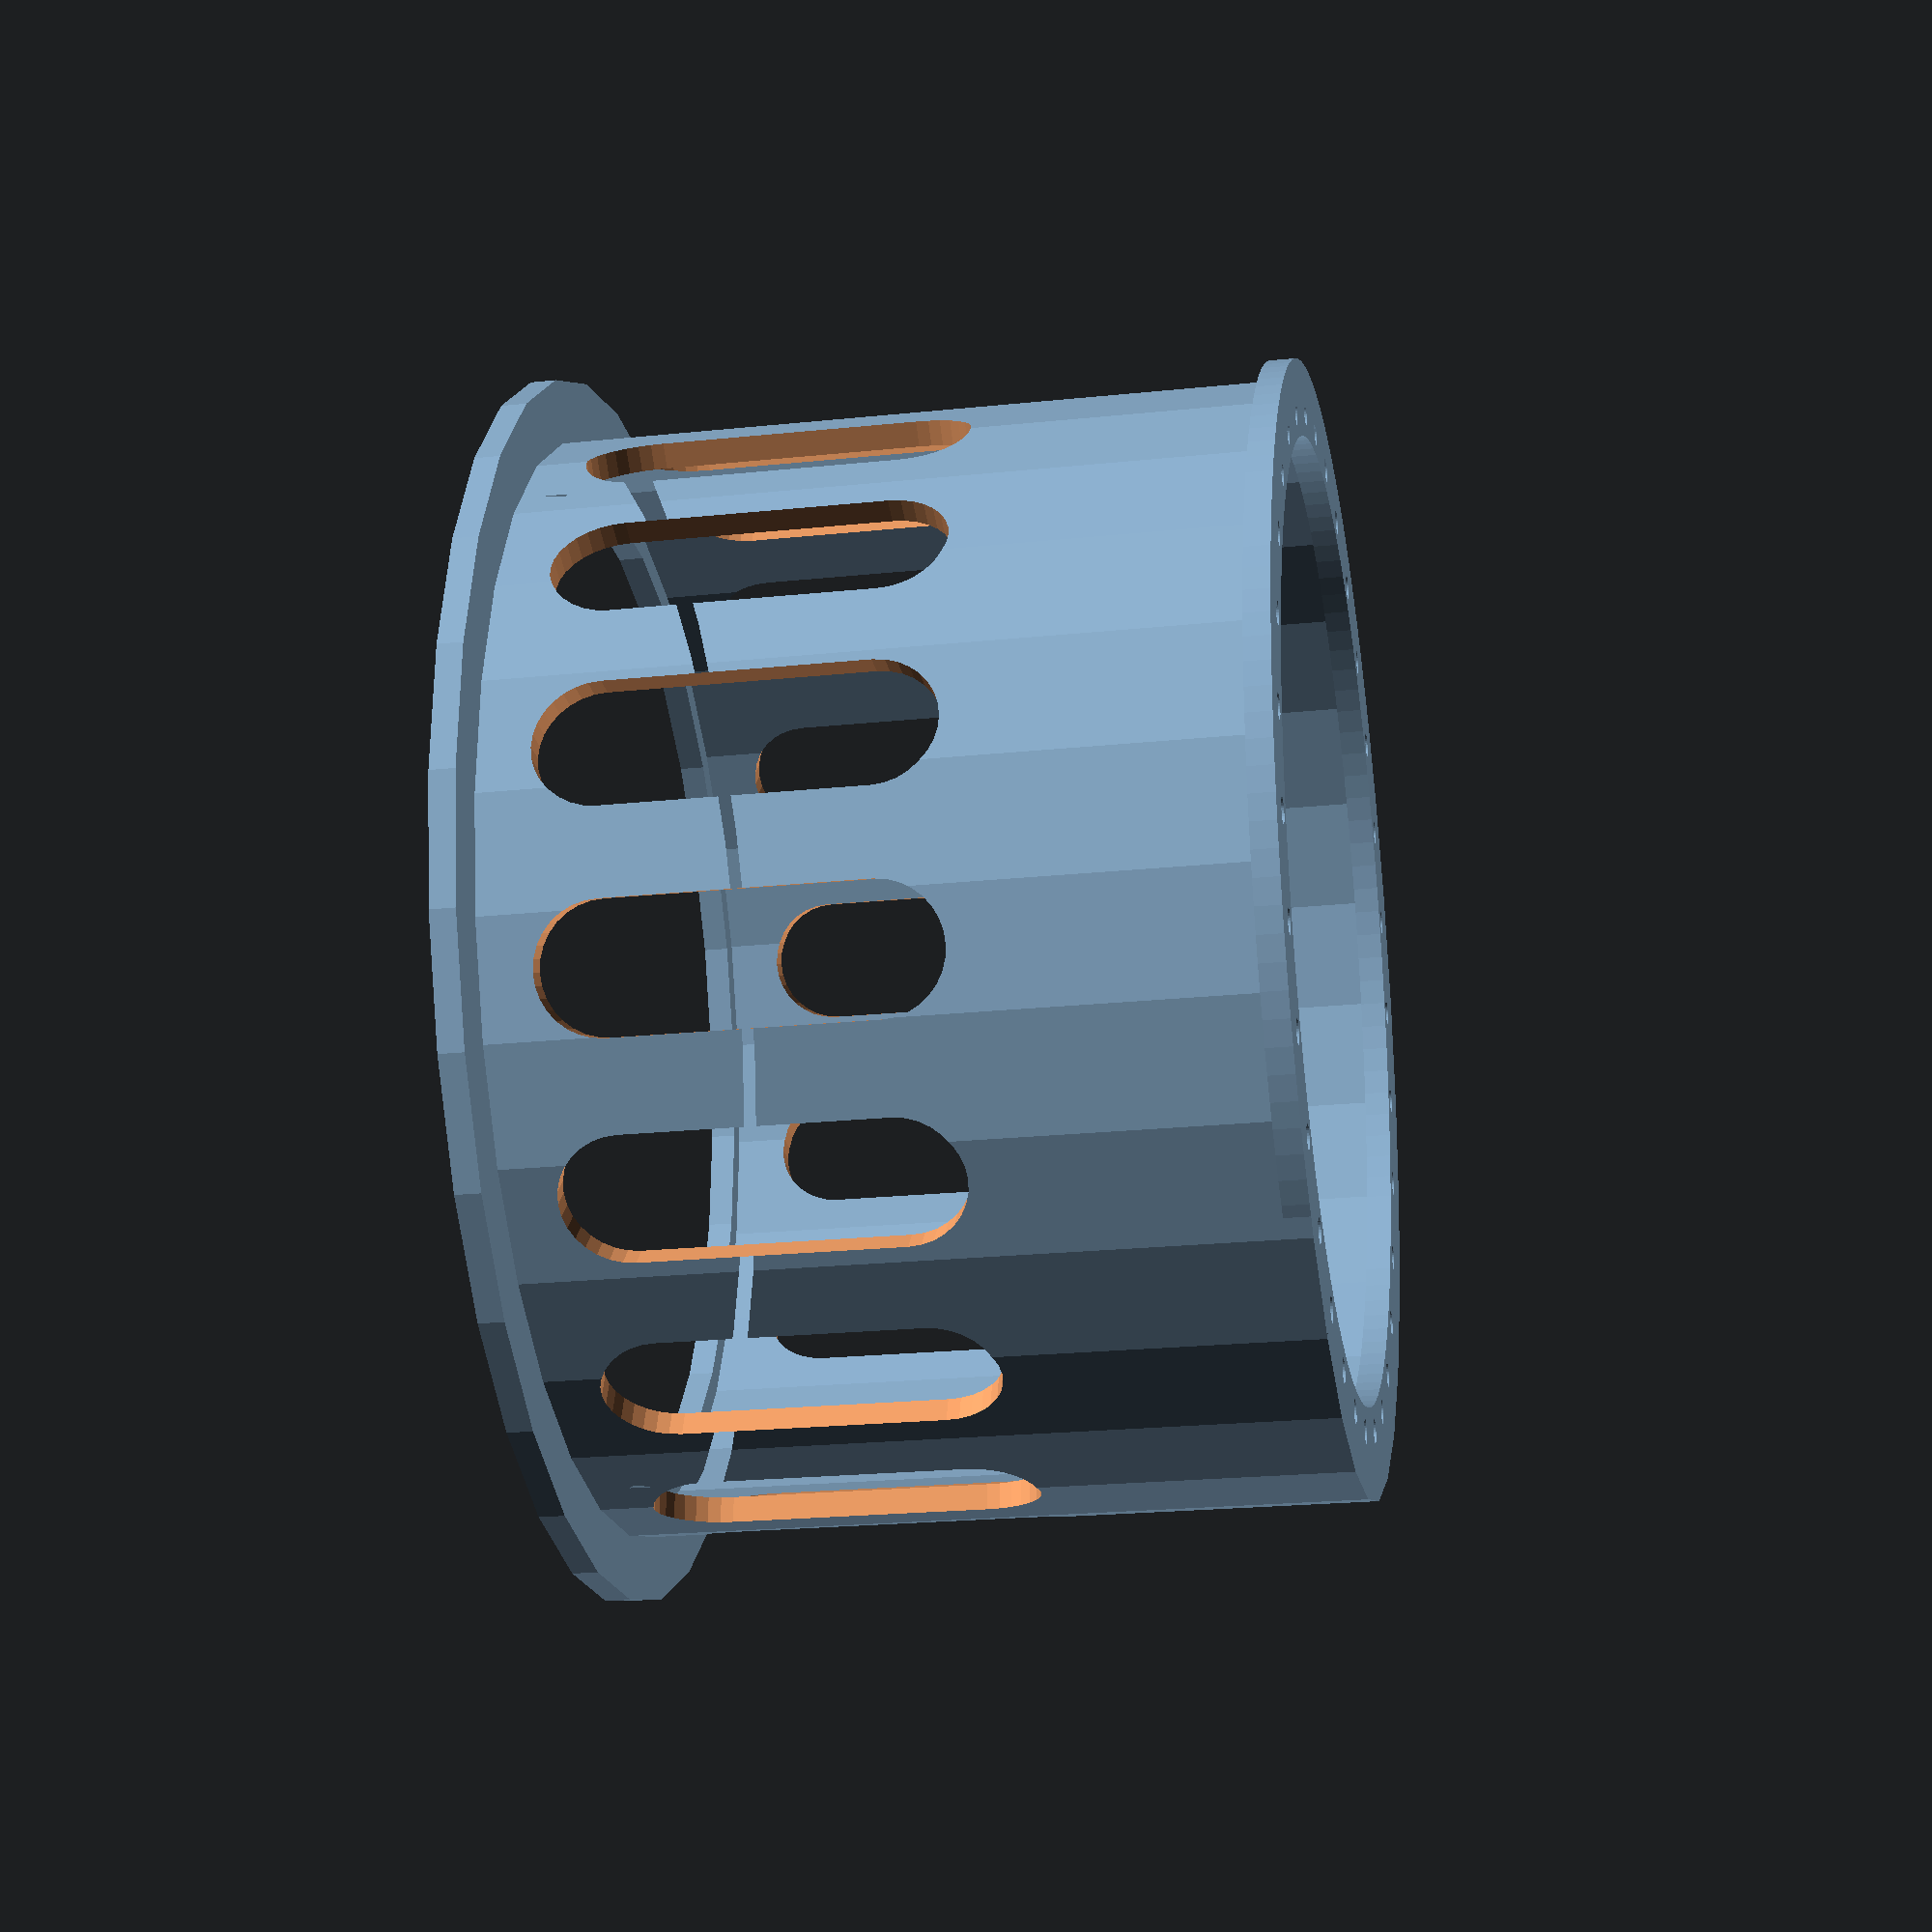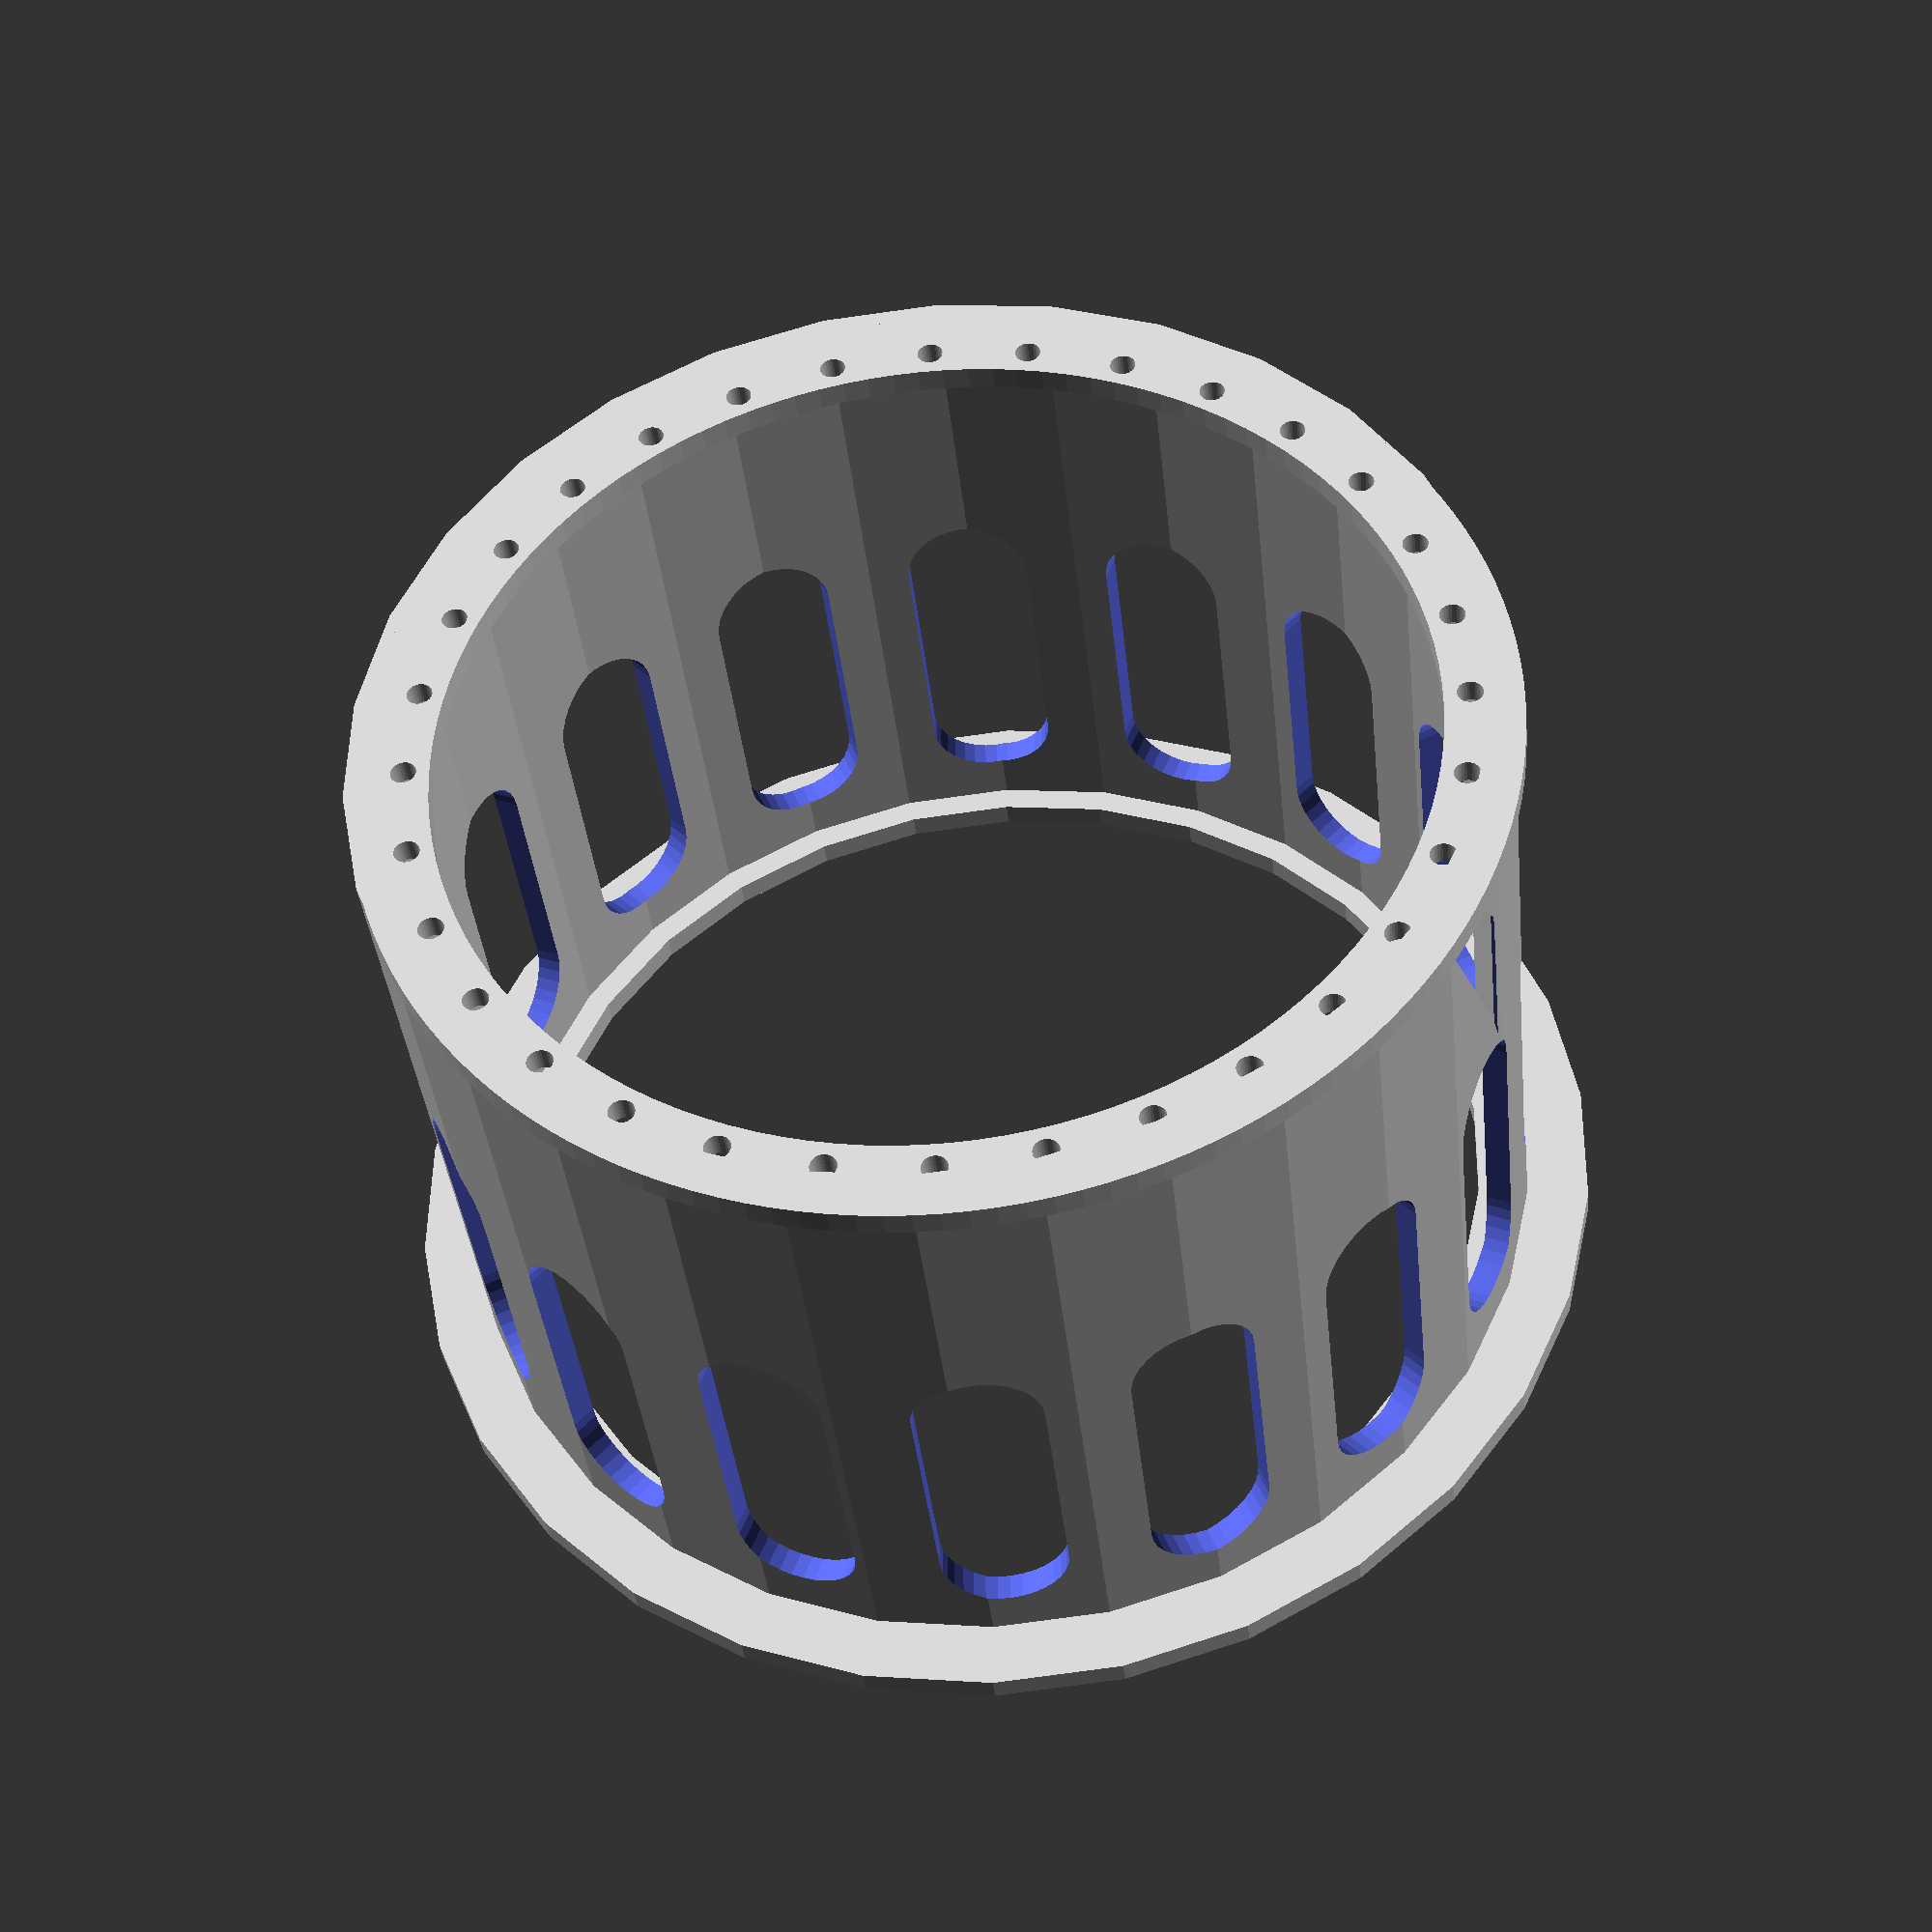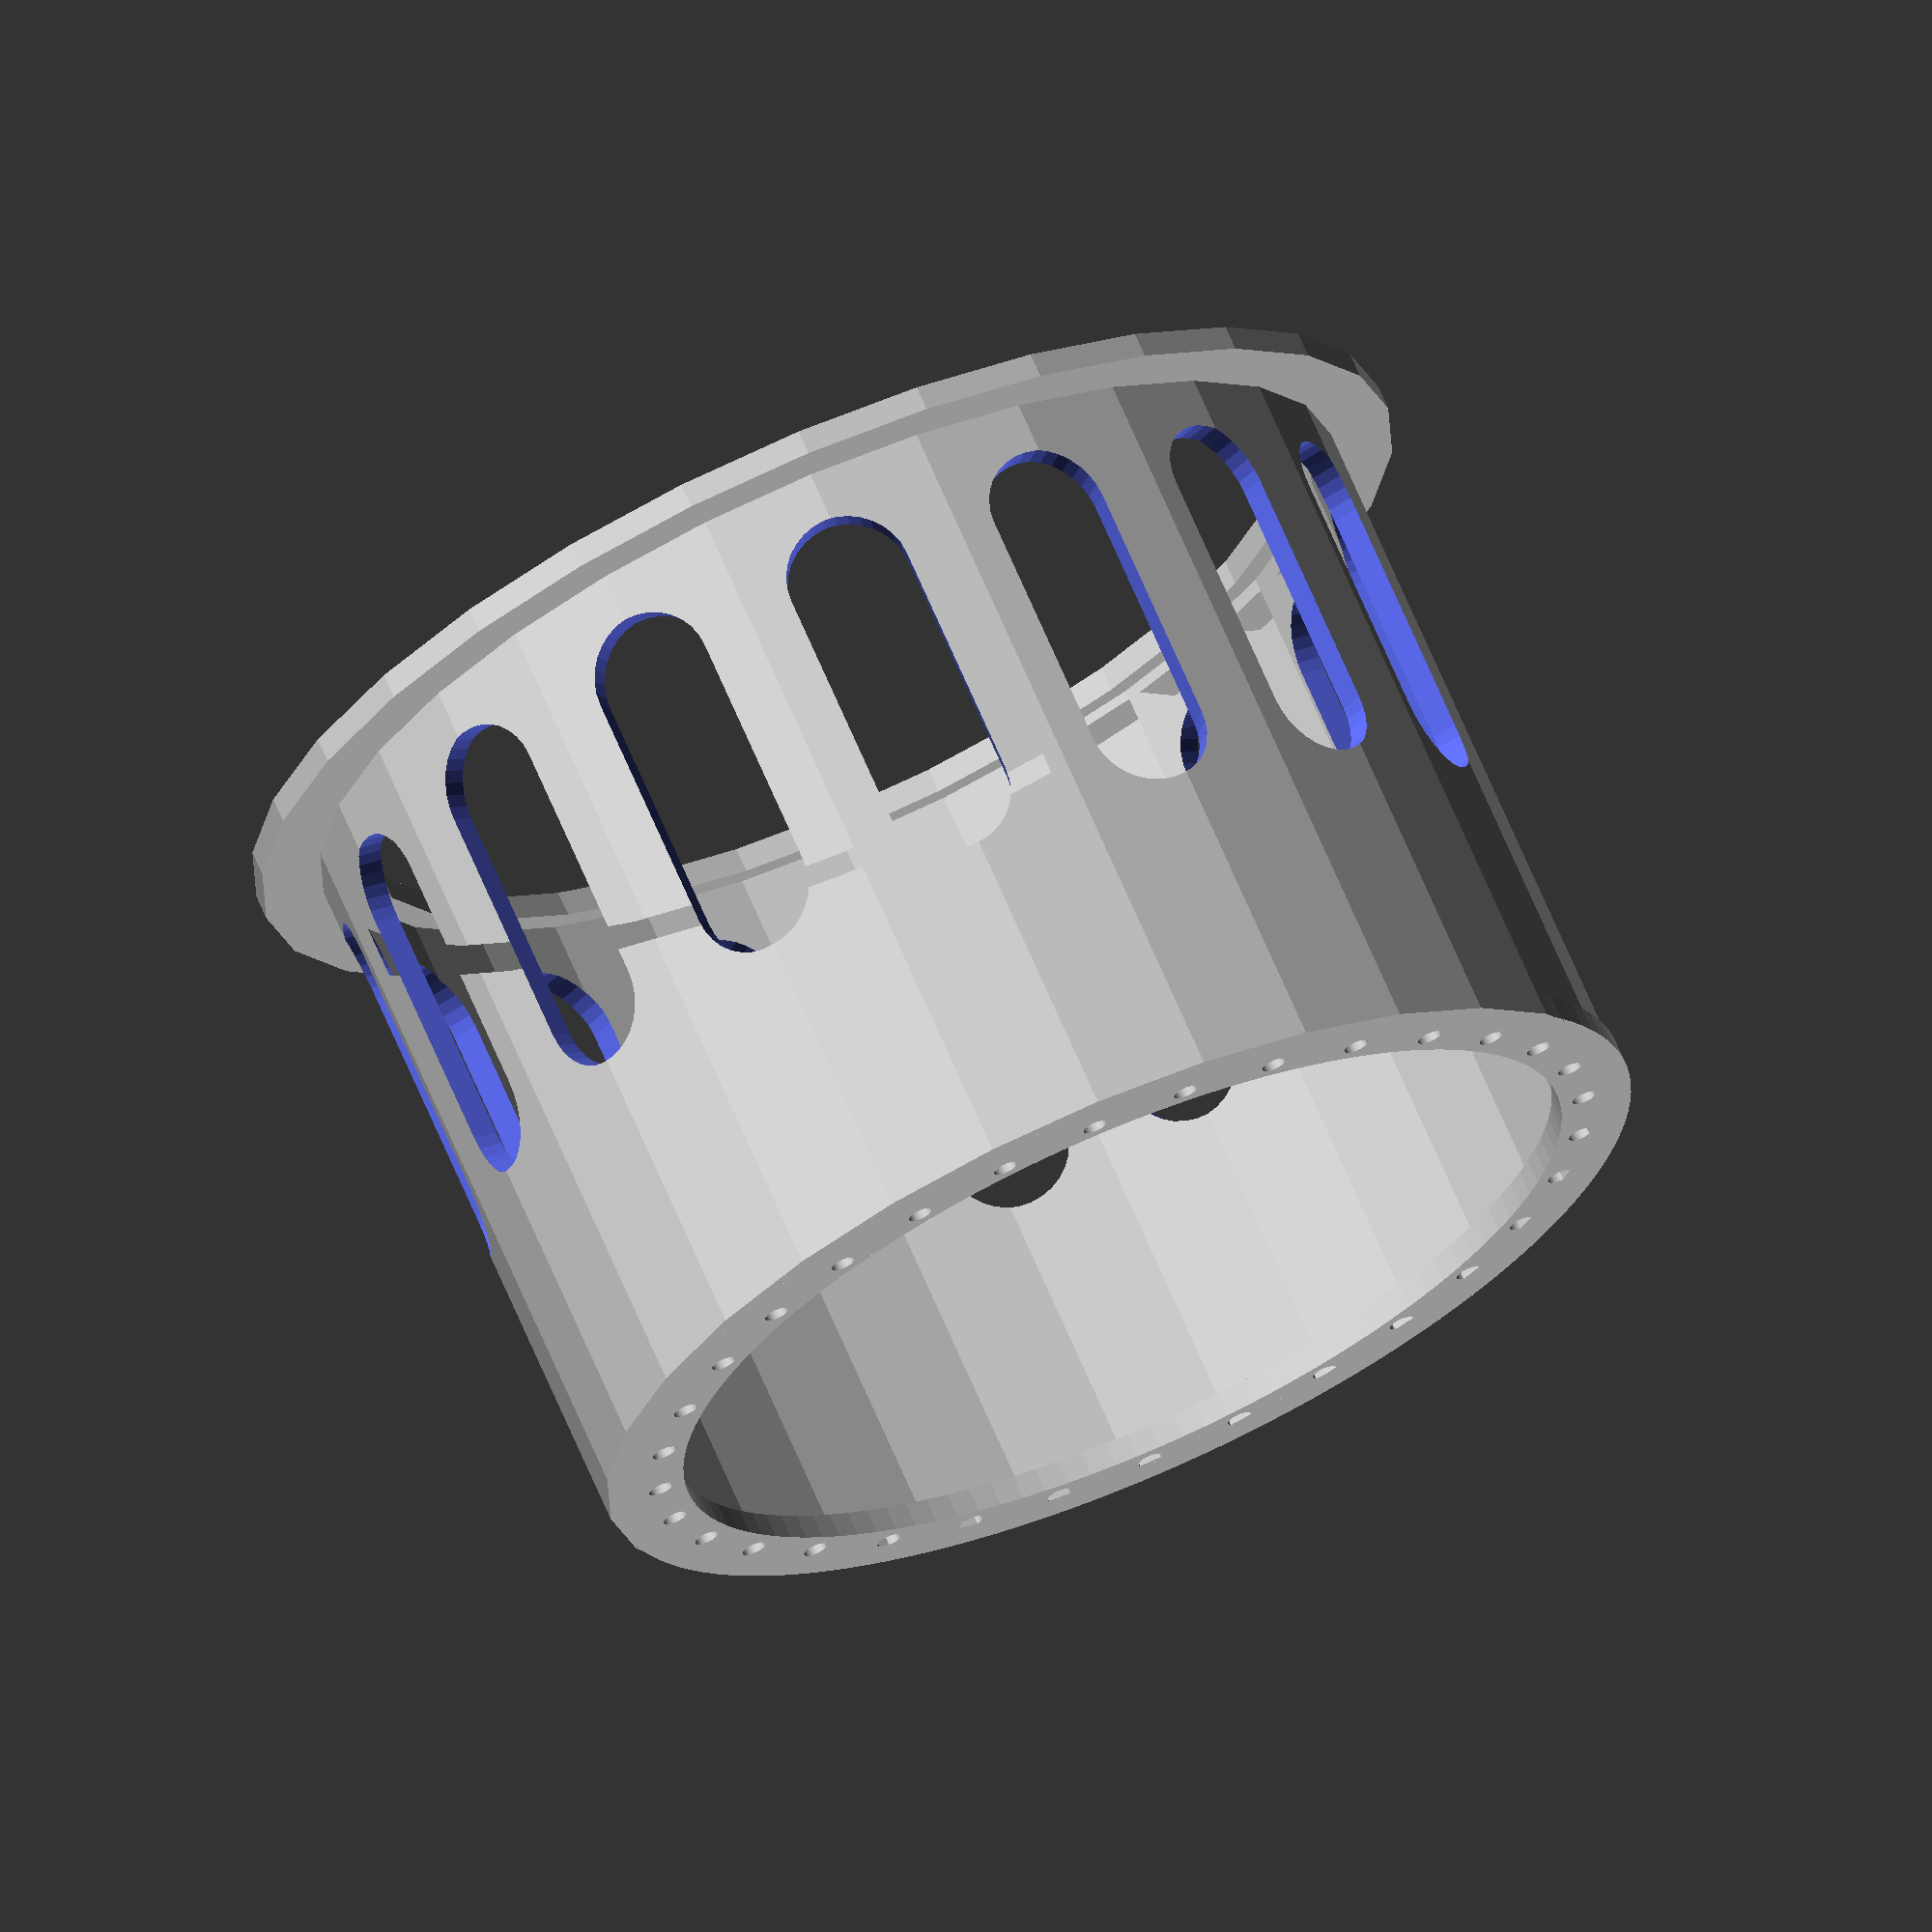
<openscad>
// Generated by Parametrix
ca_base_faceCut_000 = [ [ 49.0000, 0.0000 ],[ 49.0000, 2.0000 ],[ 44.0000, 2.0000 ],[ 44.0000, 60.0000 ],[ 42.0000, 60.0000 ],[ 42.0000, 2.0000 ],[ 40.0000, 2.0000 ],[ 40.0000, 0.0000 ],[ 49.0000, 0.0000 ] ];
cb_base_faceCut_000 = [  0, 1, 2, 3, 4, 5, 6, 7, 8 ];
a_base_faceCut = concat(ca_base_faceCut_000);
b_base_faceCut = [cb_base_faceCut_000];
ca_base_faceTop_000 = [ [ 44.0000, 0.0000 ],[ 43.9551, 1.9882 ],[ 43.8203, 3.9724 ],[ 43.5960, 5.9485 ],[ 43.2827, 7.9124 ],[ 42.8810, 9.8602 ],[ 42.3916, 11.7878 ],[ 41.8156, 13.6913 ],[ 41.1543, 15.5668 ],[ 40.4088, 17.4106 ],[ 39.5808, 19.2188 ],[ 38.6719, 20.9877 ],[ 37.6840, 22.7137 ],[ 36.6192, 24.3934 ],[ 35.4795, 26.0232 ],[ 34.2673, 27.5998 ],[ 32.9852, 29.1201 ],[ 31.6356, 30.5809 ],[ 30.2214, 31.9792 ],[ 28.7455, 33.3121 ],[ 27.2108, 34.5770 ],[ 25.6206, 35.7713 ],[ 23.9780, 36.8925 ],[ 22.2864, 37.9383 ],[ 20.5494, 38.9066 ],[ 18.7703, 39.7954 ],[ 16.9528, 40.6030 ],[ 15.1008, 41.3275 ],[ 13.2179, 41.9677 ],[ 11.3080, 42.5221 ],[ 9.3750, 42.9897 ],[ 7.4228, 43.3694 ],[ 5.4555, 43.6605 ],[ 3.4770, 43.8624 ],[ 1.4914, 43.9747 ],[ -0.4972, 43.9972 ],[ -2.4848, 43.9298 ],[ -4.4674, 43.7726 ],[ -6.4408, 43.5260 ],[ -8.4010, 43.1905 ],[ -10.3441, 42.7668 ],[ -12.2661, 42.2557 ],[ -14.1630, 41.6583 ],[ -16.0309, 40.9757 ],[ -17.8661, 40.2095 ],[ -19.6648, 39.3611 ],[ -21.4234, 38.4323 ],[ -23.1381, 37.4249 ],[ -24.8056, 36.3412 ],[ -26.4225, 35.1831 ],[ -27.9853, 33.9532 ],[ -29.4910, 32.6540 ],[ -30.9364, 31.2880 ],[ -32.3186, 29.8581 ],[ -33.6348, 28.3672 ],[ -34.8823, 26.8184 ],[ -36.0585, 25.2147 ],[ -37.1611, 23.5596 ],[ -38.1877, 21.8563 ],[ -39.1363, 20.1084 ],[ -40.0050, 18.3194 ],[ -40.7919, 16.4929 ],[ -41.4956, 14.6328 ],[ -42.1144, 12.7428 ],[ -42.6472, 10.8267 ],[ -43.0928, 8.8886 ],[ -43.4505, 6.9322 ],[ -43.7193, 4.9617 ],[ -43.8989, 2.9811 ],[ -43.9888, 0.9944 ],[ -43.9888, -0.9944 ],[ -43.8989, -2.9811 ],[ -43.7193, -4.9617 ],[ -43.4505, -6.9322 ],[ -43.0928, -8.8886 ],[ -42.6472, -10.8267 ],[ -42.1144, -12.7428 ],[ -41.4956, -14.6328 ],[ -40.7919, -16.4929 ],[ -40.0050, -18.3194 ],[ -39.1363, -20.1084 ],[ -38.1877, -21.8563 ],[ -37.1611, -23.5596 ],[ -36.0585, -25.2147 ],[ -34.8823, -26.8184 ],[ -33.6348, -28.3672 ],[ -32.3186, -29.8581 ],[ -30.9364, -31.2880 ],[ -29.4910, -32.6540 ],[ -27.9853, -33.9532 ],[ -26.4225, -35.1831 ],[ -24.8056, -36.3412 ],[ -23.1381, -37.4249 ],[ -21.4234, -38.4323 ],[ -19.6648, -39.3611 ],[ -17.8661, -40.2095 ],[ -16.0309, -40.9757 ],[ -14.1630, -41.6583 ],[ -12.2661, -42.2557 ],[ -10.3441, -42.7668 ],[ -8.4010, -43.1905 ],[ -6.4408, -43.5260 ],[ -4.4674, -43.7726 ],[ -2.4848, -43.9298 ],[ -0.4972, -43.9972 ],[ 1.4914, -43.9747 ],[ 3.4770, -43.8624 ],[ 5.4555, -43.6605 ],[ 7.4228, -43.3694 ],[ 9.3750, -42.9897 ],[ 11.3080, -42.5221 ],[ 13.2179, -41.9677 ],[ 15.1008, -41.3275 ],[ 16.9528, -40.6030 ],[ 18.7703, -39.7954 ],[ 20.5494, -38.9066 ],[ 22.2864, -37.9383 ],[ 23.9780, -36.8925 ],[ 25.6206, -35.7713 ],[ 27.2108, -34.5770 ],[ 28.7455, -33.3121 ],[ 30.2214, -31.9792 ],[ 31.6356, -30.5809 ],[ 32.9852, -29.1201 ],[ 34.2673, -27.5998 ],[ 35.4795, -26.0232 ],[ 36.6192, -24.3934 ],[ 37.6840, -22.7137 ],[ 38.6719, -20.9877 ],[ 39.5808, -19.2188 ],[ 40.4088, -17.4106 ],[ 41.1543, -15.5668 ],[ 41.8156, -13.6913 ],[ 42.3916, -11.7878 ],[ 42.8810, -9.8602 ],[ 43.2827, -7.9124 ],[ 43.5960, -5.9485 ],[ 43.8203, -3.9724 ],[ 43.9551, -1.9882 ],[ 44.0000, 0.0000 ] ];
cb_base_faceTop_000 = [  0, 1, 2, 3, 4, 5, 6, 7, 8, 9, 10, 11, 12, 13, 14, 15, 16, 17, 18, 19, 20, 21, 22, 23, 24, 25, 26, 27, 28, 29, 30, 31, 32, 33, 34, 35, 36, 37, 38, 39, 40, 41, 42, 43, 44, 45, 46, 47, 48, 49, 50, 51, 52, 53, 54, 55, 56, 57, 58, 59, 60, 61, 62, 63, 64, 65, 66, 67, 68, 69, 70, 71, 72, 73, 74, 75, 76, 77, 78, 79, 80, 81, 82, 83, 84, 85, 86, 87, 88, 89, 90, 91, 92, 93, 94, 95, 96, 97, 98, 99, 100, 101, 102, 103, 104, 105, 106, 107, 108, 109, 110, 111, 112, 113, 114, 115, 116, 117, 118, 119, 120, 121, 122, 123, 124, 125, 126, 127, 128, 129, 130, 131, 132, 133, 134, 135, 136, 137, 138, 139 ];
ca_base_faceTop_001 = [ [ 38.0000, 0.0000 ],[ 37.9479, 1.9888 ],[ 37.7918, 3.9721 ],[ 37.5322, 5.9445 ],[ 37.1696, 7.9006 ],[ 36.7052, 9.8351 ],[ 36.1401, 11.7426 ],[ 35.4761, 13.6180 ],[ 34.7147, 15.4560 ],[ 33.8582, 17.2516 ],[ 32.9090, 19.0000 ],[ 31.8695, 20.6963 ],[ 30.7426, 22.3358 ],[ 29.5315, 23.9142 ],[ 28.2395, 25.4270 ],[ 26.8701, 26.8701 ],[ 25.4270, 28.2395 ],[ 23.9142, 29.5315 ],[ 22.3358, 30.7426 ],[ 20.6963, 31.8695 ],[ 19.0000, 32.9090 ],[ 17.2516, 33.8582 ],[ 15.4560, 34.7147 ],[ 13.6180, 35.4761 ],[ 11.7426, 36.1401 ],[ 9.8351, 36.7052 ],[ 7.9006, 37.1696 ],[ 5.9445, 37.5322 ],[ 3.9721, 37.7918 ],[ 1.9888, 37.9479 ],[ 0.0000, 38.0000 ],[ -1.9888, 37.9479 ],[ -3.9721, 37.7918 ],[ -5.9445, 37.5322 ],[ -7.9006, 37.1696 ],[ -9.8351, 36.7052 ],[ -11.7426, 36.1401 ],[ -13.6180, 35.4761 ],[ -15.4560, 34.7147 ],[ -17.2516, 33.8582 ],[ -19.0000, 32.9090 ],[ -20.6963, 31.8695 ],[ -22.3358, 30.7426 ],[ -23.9142, 29.5315 ],[ -25.4270, 28.2395 ],[ -26.8701, 26.8701 ],[ -28.2395, 25.4270 ],[ -29.5315, 23.9142 ],[ -30.7426, 22.3358 ],[ -31.8695, 20.6963 ],[ -32.9090, 19.0000 ],[ -33.8582, 17.2516 ],[ -34.7147, 15.4560 ],[ -35.4761, 13.6180 ],[ -36.1401, 11.7426 ],[ -36.7052, 9.8351 ],[ -37.1696, 7.9006 ],[ -37.5322, 5.9445 ],[ -37.7918, 3.9721 ],[ -37.9479, 1.9888 ],[ -38.0000, 0.0000 ],[ -37.9479, -1.9888 ],[ -37.7918, -3.9721 ],[ -37.5322, -5.9445 ],[ -37.1696, -7.9006 ],[ -36.7052, -9.8351 ],[ -36.1401, -11.7426 ],[ -35.4761, -13.6180 ],[ -34.7147, -15.4560 ],[ -33.8582, -17.2516 ],[ -32.9090, -19.0000 ],[ -31.8695, -20.6963 ],[ -30.7426, -22.3358 ],[ -29.5315, -23.9142 ],[ -28.2395, -25.4270 ],[ -26.8701, -26.8701 ],[ -25.4270, -28.2395 ],[ -23.9142, -29.5315 ],[ -22.3358, -30.7426 ],[ -20.6963, -31.8695 ],[ -19.0000, -32.9090 ],[ -17.2516, -33.8582 ],[ -15.4560, -34.7147 ],[ -13.6180, -35.4761 ],[ -11.7426, -36.1401 ],[ -9.8351, -36.7052 ],[ -7.9006, -37.1696 ],[ -5.9445, -37.5322 ],[ -3.9721, -37.7918 ],[ -1.9888, -37.9479 ],[ -0.0000, -38.0000 ],[ 1.9888, -37.9479 ],[ 3.9721, -37.7918 ],[ 5.9445, -37.5322 ],[ 7.9006, -37.1696 ],[ 9.8351, -36.7052 ],[ 11.7426, -36.1401 ],[ 13.6180, -35.4761 ],[ 15.4560, -34.7147 ],[ 17.2516, -33.8582 ],[ 19.0000, -32.9090 ],[ 20.6963, -31.8695 ],[ 22.3358, -30.7426 ],[ 23.9142, -29.5315 ],[ 25.4270, -28.2395 ],[ 26.8701, -26.8701 ],[ 28.2395, -25.4270 ],[ 29.5315, -23.9142 ],[ 30.7426, -22.3358 ],[ 31.8695, -20.6963 ],[ 32.9090, -19.0000 ],[ 33.8582, -17.2516 ],[ 34.7147, -15.4560 ],[ 35.4761, -13.6180 ],[ 36.1401, -11.7426 ],[ 36.7052, -9.8351 ],[ 37.1696, -7.9006 ],[ 37.5322, -5.9445 ],[ 37.7918, -3.9721 ],[ 37.9479, -1.9888 ],[ 38.0000, 0.0000 ] ];
cb_base_faceTop_001 = [  140, 141, 142, 143, 144, 145, 146, 147, 148, 149, 150, 151, 152, 153, 154, 155, 156, 157, 158, 159, 160, 161, 162, 163, 164, 165, 166, 167, 168, 169, 170, 171, 172, 173, 174, 175, 176, 177, 178, 179, 180, 181, 182, 183, 184, 185, 186, 187, 188, 189, 190, 191, 192, 193, 194, 195, 196, 197, 198, 199, 200, 201, 202, 203, 204, 205, 206, 207, 208, 209, 210, 211, 212, 213, 214, 215, 216, 217, 218, 219, 220, 221, 222, 223, 224, 225, 226, 227, 228, 229, 230, 231, 232, 233, 234, 235, 236, 237, 238, 239, 240, 241, 242, 243, 244, 245, 246, 247, 248, 249, 250, 251, 252, 253, 254, 255, 256, 257, 258, 259, 260 ];
ca_base_faceTop_002 = [ [ 41.0000, 0.0000 ],[ 40.9808, 0.1951 ],[ 40.9239, 0.3827 ],[ 40.8315, 0.5556 ],[ 40.7071, 0.7071 ],[ 40.5556, 0.8315 ],[ 40.3827, 0.9239 ],[ 40.1951, 0.9808 ],[ 40.0000, 1.0000 ],[ 39.8049, 0.9808 ],[ 39.6173, 0.9239 ],[ 39.4444, 0.8315 ],[ 39.2929, 0.7071 ],[ 39.1685, 0.5556 ],[ 39.0761, 0.3827 ],[ 39.0192, 0.1951 ],[ 39.0000, 0.0000 ],[ 39.0192, -0.1951 ],[ 39.0761, -0.3827 ],[ 39.1685, -0.5556 ],[ 39.2929, -0.7071 ],[ 39.4444, -0.8315 ],[ 39.6173, -0.9239 ],[ 39.8049, -0.9808 ],[ 40.0000, -1.0000 ],[ 40.1951, -0.9808 ],[ 40.3827, -0.9239 ],[ 40.5556, -0.8315 ],[ 40.7071, -0.7071 ],[ 40.8315, -0.5556 ],[ 40.9239, -0.3827 ],[ 40.9808, -0.1951 ],[ 41.0000, 0.0000 ] ];
cb_base_faceTop_002 = [  261, 262, 263, 264, 265, 266, 267, 268, 269, 270, 271, 272, 273, 274, 275, 276, 277, 278, 279, 280, 281, 282, 283, 284, 285, 286, 287, 288, 289, 290, 291, 292, 293 ];
ca_base_faceTop_003 = [ [ 40.2314, 7.8036 ],[ 40.2122, 7.9987 ],[ 40.1553, 8.1863 ],[ 40.0629, 8.3592 ],[ 39.9385, 8.5107 ],[ 39.7870, 8.6351 ],[ 39.6141, 8.7275 ],[ 39.4265, 8.7844 ],[ 39.2314, 8.8036 ],[ 39.0363, 8.7844 ],[ 38.8487, 8.7275 ],[ 38.6758, 8.6351 ],[ 38.5243, 8.5107 ],[ 38.3999, 8.3592 ],[ 38.3075, 8.1863 ],[ 38.2506, 7.9987 ],[ 38.2314, 7.8036 ],[ 38.2506, 7.6085 ],[ 38.3075, 7.4209 ],[ 38.3999, 7.2480 ],[ 38.5243, 7.0965 ],[ 38.6758, 6.9721 ],[ 38.8487, 6.8797 ],[ 39.0363, 6.8228 ],[ 39.2314, 6.8036 ],[ 39.4265, 6.8228 ],[ 39.6141, 6.8797 ],[ 39.7870, 6.9721 ],[ 39.9385, 7.0965 ],[ 40.0629, 7.2480 ],[ 40.1553, 7.4209 ],[ 40.2122, 7.6085 ],[ 40.2314, 7.8036 ] ];
cb_base_faceTop_003 = [  294, 295, 296, 297, 298, 299, 300, 301, 302, 303, 304, 305, 306, 307, 308, 309, 310, 311, 312, 313, 314, 315, 316, 317, 318, 319, 320, 321, 322, 323, 324, 325, 326 ];
ca_base_faceTop_004 = [ [ 37.9552, 15.3073 ],[ 37.9360, 15.5024 ],[ 37.8791, 15.6900 ],[ 37.7867, 15.8629 ],[ 37.6623, 16.0144 ],[ 37.5108, 16.1388 ],[ 37.3379, 16.2312 ],[ 37.1503, 16.2881 ],[ 36.9552, 16.3073 ],[ 36.7601, 16.2881 ],[ 36.5725, 16.2312 ],[ 36.3996, 16.1388 ],[ 36.2481, 16.0144 ],[ 36.1237, 15.8629 ],[ 36.0313, 15.6900 ],[ 35.9744, 15.5024 ],[ 35.9552, 15.3073 ],[ 35.9744, 15.1122 ],[ 36.0313, 14.9247 ],[ 36.1237, 14.7518 ],[ 36.2481, 14.6002 ],[ 36.3996, 14.4759 ],[ 36.5725, 14.3835 ],[ 36.7601, 14.3266 ],[ 36.9552, 14.3073 ],[ 37.1503, 14.3266 ],[ 37.3379, 14.3835 ],[ 37.5108, 14.4759 ],[ 37.6623, 14.6002 ],[ 37.7867, 14.7518 ],[ 37.8791, 14.9247 ],[ 37.9360, 15.1122 ],[ 37.9552, 15.3073 ] ];
cb_base_faceTop_004 = [  327, 328, 329, 330, 331, 332, 333, 334, 335, 336, 337, 338, 339, 340, 341, 342, 343, 344, 345, 346, 347, 348, 349, 350, 351, 352, 353, 354, 355, 356, 357, 358, 359 ];
ca_base_faceTop_005 = [ [ 34.2588, 22.2228 ],[ 34.2396, 22.4179 ],[ 34.1827, 22.6055 ],[ 34.0903, 22.7784 ],[ 33.9659, 22.9299 ],[ 33.8144, 23.0543 ],[ 33.6415, 23.1467 ],[ 33.4539, 23.2036 ],[ 33.2588, 23.2228 ],[ 33.0637, 23.2036 ],[ 32.8761, 23.1467 ],[ 32.7032, 23.0543 ],[ 32.5517, 22.9299 ],[ 32.4273, 22.7784 ],[ 32.3349, 22.6055 ],[ 32.2780, 22.4179 ],[ 32.2588, 22.2228 ],[ 32.2780, 22.0277 ],[ 32.3349, 21.8401 ],[ 32.4273, 21.6672 ],[ 32.5517, 21.5157 ],[ 32.7032, 21.3913 ],[ 32.8761, 21.2989 ],[ 33.0637, 21.2420 ],[ 33.2588, 21.2228 ],[ 33.4539, 21.2420 ],[ 33.6415, 21.2989 ],[ 33.8144, 21.3913 ],[ 33.9659, 21.5157 ],[ 34.0903, 21.6672 ],[ 34.1827, 21.8401 ],[ 34.2396, 22.0277 ],[ 34.2588, 22.2228 ] ];
cb_base_faceTop_005 = [  360, 361, 362, 363, 364, 365, 366, 367, 368, 369, 370, 371, 372, 373, 374, 375, 376, 377, 378, 379, 380, 381, 382, 383, 384, 385, 386, 387, 388, 389, 390, 391, 392 ];
ca_base_faceTop_006 = [ [ 29.2843, 28.2843 ],[ 29.2651, 28.4794 ],[ 29.2082, 28.6670 ],[ 29.1157, 28.8398 ],[ 28.9914, 28.9914 ],[ 28.8398, 29.1157 ],[ 28.6670, 29.2082 ],[ 28.4794, 29.2651 ],[ 28.2843, 29.2843 ],[ 28.0892, 29.2651 ],[ 27.9016, 29.2082 ],[ 27.7287, 29.1157 ],[ 27.5772, 28.9914 ],[ 27.4528, 28.8398 ],[ 27.3604, 28.6670 ],[ 27.3035, 28.4794 ],[ 27.2843, 28.2843 ],[ 27.3035, 28.0892 ],[ 27.3604, 27.9016 ],[ 27.4528, 27.7287 ],[ 27.5772, 27.5772 ],[ 27.7287, 27.4528 ],[ 27.9016, 27.3604 ],[ 28.0892, 27.3035 ],[ 28.2843, 27.2843 ],[ 28.4794, 27.3035 ],[ 28.6670, 27.3604 ],[ 28.8398, 27.4528 ],[ 28.9914, 27.5772 ],[ 29.1157, 27.7287 ],[ 29.2082, 27.9016 ],[ 29.2651, 28.0892 ],[ 29.2843, 28.2843 ] ];
cb_base_faceTop_006 = [  393, 394, 395, 396, 397, 398, 399, 400, 401, 402, 403, 404, 405, 406, 407, 408, 409, 410, 411, 412, 413, 414, 415, 416, 417, 418, 419, 420, 421, 422, 423, 424, 425 ];
ca_base_faceTop_007 = [ [ 23.2228, 33.2588 ],[ 23.2036, 33.4539 ],[ 23.1467, 33.6415 ],[ 23.0543, 33.8144 ],[ 22.9299, 33.9659 ],[ 22.7784, 34.0903 ],[ 22.6055, 34.1827 ],[ 22.4179, 34.2396 ],[ 22.2228, 34.2588 ],[ 22.0277, 34.2396 ],[ 21.8401, 34.1827 ],[ 21.6672, 34.0903 ],[ 21.5157, 33.9659 ],[ 21.3913, 33.8144 ],[ 21.2989, 33.6415 ],[ 21.2420, 33.4539 ],[ 21.2228, 33.2588 ],[ 21.2420, 33.0637 ],[ 21.2989, 32.8761 ],[ 21.3913, 32.7032 ],[ 21.5157, 32.5517 ],[ 21.6672, 32.4273 ],[ 21.8401, 32.3349 ],[ 22.0277, 32.2780 ],[ 22.2228, 32.2588 ],[ 22.4179, 32.2780 ],[ 22.6055, 32.3349 ],[ 22.7784, 32.4273 ],[ 22.9299, 32.5517 ],[ 23.0543, 32.7032 ],[ 23.1467, 32.8761 ],[ 23.2036, 33.0637 ],[ 23.2228, 33.2588 ] ];
cb_base_faceTop_007 = [  426, 427, 428, 429, 430, 431, 432, 433, 434, 435, 436, 437, 438, 439, 440, 441, 442, 443, 444, 445, 446, 447, 448, 449, 450, 451, 452, 453, 454, 455, 456, 457, 458 ];
ca_base_faceTop_008 = [ [ 16.3073, 36.9552 ],[ 16.2881, 37.1503 ],[ 16.2312, 37.3379 ],[ 16.1388, 37.5108 ],[ 16.0144, 37.6623 ],[ 15.8629, 37.7867 ],[ 15.6900, 37.8791 ],[ 15.5024, 37.9360 ],[ 15.3073, 37.9552 ],[ 15.1122, 37.9360 ],[ 14.9247, 37.8791 ],[ 14.7518, 37.7867 ],[ 14.6002, 37.6623 ],[ 14.4759, 37.5108 ],[ 14.3835, 37.3379 ],[ 14.3266, 37.1503 ],[ 14.3073, 36.9552 ],[ 14.3266, 36.7601 ],[ 14.3835, 36.5725 ],[ 14.4759, 36.3996 ],[ 14.6002, 36.2481 ],[ 14.7518, 36.1237 ],[ 14.9247, 36.0313 ],[ 15.1122, 35.9744 ],[ 15.3073, 35.9552 ],[ 15.5024, 35.9744 ],[ 15.6900, 36.0313 ],[ 15.8629, 36.1237 ],[ 16.0144, 36.2481 ],[ 16.1388, 36.3996 ],[ 16.2312, 36.5725 ],[ 16.2881, 36.7601 ],[ 16.3073, 36.9552 ] ];
cb_base_faceTop_008 = [  459, 460, 461, 462, 463, 464, 465, 466, 467, 468, 469, 470, 471, 472, 473, 474, 475, 476, 477, 478, 479, 480, 481, 482, 483, 484, 485, 486, 487, 488, 489, 490, 491 ];
ca_base_faceTop_009 = [ [ 8.8036, 39.2314 ],[ 8.7844, 39.4265 ],[ 8.7275, 39.6141 ],[ 8.6351, 39.7870 ],[ 8.5107, 39.9385 ],[ 8.3592, 40.0629 ],[ 8.1863, 40.1553 ],[ 7.9987, 40.2122 ],[ 7.8036, 40.2314 ],[ 7.6085, 40.2122 ],[ 7.4209, 40.1553 ],[ 7.2480, 40.0629 ],[ 7.0965, 39.9385 ],[ 6.9721, 39.7870 ],[ 6.8797, 39.6141 ],[ 6.8228, 39.4265 ],[ 6.8036, 39.2314 ],[ 6.8228, 39.0363 ],[ 6.8797, 38.8487 ],[ 6.9721, 38.6758 ],[ 7.0965, 38.5243 ],[ 7.2480, 38.3999 ],[ 7.4209, 38.3075 ],[ 7.6085, 38.2506 ],[ 7.8036, 38.2314 ],[ 7.9987, 38.2506 ],[ 8.1863, 38.3075 ],[ 8.3592, 38.3999 ],[ 8.5107, 38.5243 ],[ 8.6351, 38.6758 ],[ 8.7275, 38.8487 ],[ 8.7844, 39.0363 ],[ 8.8036, 39.2314 ] ];
cb_base_faceTop_009 = [  492, 493, 494, 495, 496, 497, 498, 499, 500, 501, 502, 503, 504, 505, 506, 507, 508, 509, 510, 511, 512, 513, 514, 515, 516, 517, 518, 519, 520, 521, 522, 523, 524 ];
ca_base_faceTop_010 = [ [ 1.0000, 40.0000 ],[ 0.9808, 40.1951 ],[ 0.9239, 40.3827 ],[ 0.8315, 40.5556 ],[ 0.7071, 40.7071 ],[ 0.5556, 40.8315 ],[ 0.3827, 40.9239 ],[ 0.1951, 40.9808 ],[ 0.0000, 41.0000 ],[ -0.1951, 40.9808 ],[ -0.3827, 40.9239 ],[ -0.5556, 40.8315 ],[ -0.7071, 40.7071 ],[ -0.8315, 40.5556 ],[ -0.9239, 40.3827 ],[ -0.9808, 40.1951 ],[ -1.0000, 40.0000 ],[ -0.9808, 39.8049 ],[ -0.9239, 39.6173 ],[ -0.8315, 39.4444 ],[ -0.7071, 39.2929 ],[ -0.5556, 39.1685 ],[ -0.3827, 39.0761 ],[ -0.1951, 39.0192 ],[ 0.0000, 39.0000 ],[ 0.1951, 39.0192 ],[ 0.3827, 39.0761 ],[ 0.5556, 39.1685 ],[ 0.7071, 39.2929 ],[ 0.8315, 39.4444 ],[ 0.9239, 39.6173 ],[ 0.9808, 39.8049 ],[ 1.0000, 40.0000 ] ];
cb_base_faceTop_010 = [  525, 526, 527, 528, 529, 530, 531, 532, 533, 534, 535, 536, 537, 538, 539, 540, 541, 542, 543, 544, 545, 546, 547, 548, 549, 550, 551, 552, 553, 554, 555, 556, 557 ];
ca_base_faceTop_011 = [ [ -6.8036, 39.2314 ],[ -6.8228, 39.4265 ],[ -6.8797, 39.6141 ],[ -6.9721, 39.7870 ],[ -7.0965, 39.9385 ],[ -7.2480, 40.0629 ],[ -7.4209, 40.1553 ],[ -7.6085, 40.2122 ],[ -7.8036, 40.2314 ],[ -7.9987, 40.2122 ],[ -8.1863, 40.1553 ],[ -8.3592, 40.0629 ],[ -8.5107, 39.9385 ],[ -8.6351, 39.7870 ],[ -8.7275, 39.6141 ],[ -8.7844, 39.4265 ],[ -8.8036, 39.2314 ],[ -8.7844, 39.0363 ],[ -8.7275, 38.8487 ],[ -8.6351, 38.6758 ],[ -8.5107, 38.5243 ],[ -8.3592, 38.3999 ],[ -8.1863, 38.3075 ],[ -7.9987, 38.2506 ],[ -7.8036, 38.2314 ],[ -7.6085, 38.2506 ],[ -7.4209, 38.3075 ],[ -7.2480, 38.3999 ],[ -7.0965, 38.5243 ],[ -6.9721, 38.6758 ],[ -6.8797, 38.8487 ],[ -6.8228, 39.0363 ],[ -6.8036, 39.2314 ] ];
cb_base_faceTop_011 = [  558, 559, 560, 561, 562, 563, 564, 565, 566, 567, 568, 569, 570, 571, 572, 573, 574, 575, 576, 577, 578, 579, 580, 581, 582, 583, 584, 585, 586, 587, 588, 589, 590 ];
ca_base_faceTop_012 = [ [ -14.3073, 36.9552 ],[ -14.3266, 37.1503 ],[ -14.3835, 37.3379 ],[ -14.4759, 37.5108 ],[ -14.6002, 37.6623 ],[ -14.7518, 37.7867 ],[ -14.9247, 37.8791 ],[ -15.1122, 37.9360 ],[ -15.3073, 37.9552 ],[ -15.5024, 37.9360 ],[ -15.6900, 37.8791 ],[ -15.8629, 37.7867 ],[ -16.0144, 37.6623 ],[ -16.1388, 37.5108 ],[ -16.2312, 37.3379 ],[ -16.2881, 37.1503 ],[ -16.3073, 36.9552 ],[ -16.2881, 36.7601 ],[ -16.2312, 36.5725 ],[ -16.1388, 36.3996 ],[ -16.0144, 36.2481 ],[ -15.8629, 36.1237 ],[ -15.6900, 36.0313 ],[ -15.5024, 35.9744 ],[ -15.3073, 35.9552 ],[ -15.1122, 35.9744 ],[ -14.9247, 36.0313 ],[ -14.7518, 36.1237 ],[ -14.6002, 36.2481 ],[ -14.4759, 36.3996 ],[ -14.3835, 36.5725 ],[ -14.3266, 36.7601 ],[ -14.3073, 36.9552 ] ];
cb_base_faceTop_012 = [  591, 592, 593, 594, 595, 596, 597, 598, 599, 600, 601, 602, 603, 604, 605, 606, 607, 608, 609, 610, 611, 612, 613, 614, 615, 616, 617, 618, 619, 620, 621, 622, 623 ];
ca_base_faceTop_013 = [ [ -21.2228, 33.2588 ],[ -21.2420, 33.4539 ],[ -21.2989, 33.6415 ],[ -21.3913, 33.8144 ],[ -21.5157, 33.9659 ],[ -21.6672, 34.0903 ],[ -21.8401, 34.1827 ],[ -22.0277, 34.2396 ],[ -22.2228, 34.2588 ],[ -22.4179, 34.2396 ],[ -22.6055, 34.1827 ],[ -22.7784, 34.0903 ],[ -22.9299, 33.9659 ],[ -23.0543, 33.8144 ],[ -23.1467, 33.6415 ],[ -23.2036, 33.4539 ],[ -23.2228, 33.2588 ],[ -23.2036, 33.0637 ],[ -23.1467, 32.8761 ],[ -23.0543, 32.7032 ],[ -22.9299, 32.5517 ],[ -22.7784, 32.4273 ],[ -22.6055, 32.3349 ],[ -22.4179, 32.2780 ],[ -22.2228, 32.2588 ],[ -22.0277, 32.2780 ],[ -21.8401, 32.3349 ],[ -21.6672, 32.4273 ],[ -21.5157, 32.5517 ],[ -21.3913, 32.7032 ],[ -21.2989, 32.8761 ],[ -21.2420, 33.0637 ],[ -21.2228, 33.2588 ] ];
cb_base_faceTop_013 = [  624, 625, 626, 627, 628, 629, 630, 631, 632, 633, 634, 635, 636, 637, 638, 639, 640, 641, 642, 643, 644, 645, 646, 647, 648, 649, 650, 651, 652, 653, 654, 655, 656 ];
ca_base_faceTop_014 = [ [ -27.2843, 28.2843 ],[ -27.3035, 28.4794 ],[ -27.3604, 28.6670 ],[ -27.4528, 28.8398 ],[ -27.5772, 28.9914 ],[ -27.7287, 29.1157 ],[ -27.9016, 29.2082 ],[ -28.0892, 29.2651 ],[ -28.2843, 29.2843 ],[ -28.4794, 29.2651 ],[ -28.6670, 29.2082 ],[ -28.8398, 29.1157 ],[ -28.9914, 28.9914 ],[ -29.1157, 28.8398 ],[ -29.2082, 28.6670 ],[ -29.2651, 28.4794 ],[ -29.2843, 28.2843 ],[ -29.2651, 28.0892 ],[ -29.2082, 27.9016 ],[ -29.1157, 27.7287 ],[ -28.9914, 27.5772 ],[ -28.8398, 27.4528 ],[ -28.6670, 27.3604 ],[ -28.4794, 27.3035 ],[ -28.2843, 27.2843 ],[ -28.0892, 27.3035 ],[ -27.9016, 27.3604 ],[ -27.7287, 27.4528 ],[ -27.5772, 27.5772 ],[ -27.4528, 27.7287 ],[ -27.3604, 27.9016 ],[ -27.3035, 28.0892 ],[ -27.2843, 28.2843 ] ];
cb_base_faceTop_014 = [  657, 658, 659, 660, 661, 662, 663, 664, 665, 666, 667, 668, 669, 670, 671, 672, 673, 674, 675, 676, 677, 678, 679, 680, 681, 682, 683, 684, 685, 686, 687, 688, 689 ];
ca_base_faceTop_015 = [ [ -32.2588, 22.2228 ],[ -32.2780, 22.4179 ],[ -32.3349, 22.6055 ],[ -32.4273, 22.7784 ],[ -32.5517, 22.9299 ],[ -32.7032, 23.0543 ],[ -32.8761, 23.1467 ],[ -33.0637, 23.2036 ],[ -33.2588, 23.2228 ],[ -33.4539, 23.2036 ],[ -33.6415, 23.1467 ],[ -33.8144, 23.0543 ],[ -33.9659, 22.9299 ],[ -34.0903, 22.7784 ],[ -34.1827, 22.6055 ],[ -34.2396, 22.4179 ],[ -34.2588, 22.2228 ],[ -34.2396, 22.0277 ],[ -34.1827, 21.8401 ],[ -34.0903, 21.6672 ],[ -33.9659, 21.5157 ],[ -33.8144, 21.3913 ],[ -33.6415, 21.2989 ],[ -33.4539, 21.2420 ],[ -33.2588, 21.2228 ],[ -33.0637, 21.2420 ],[ -32.8761, 21.2989 ],[ -32.7032, 21.3913 ],[ -32.5517, 21.5157 ],[ -32.4273, 21.6672 ],[ -32.3349, 21.8401 ],[ -32.2780, 22.0277 ],[ -32.2588, 22.2228 ] ];
cb_base_faceTop_015 = [  690, 691, 692, 693, 694, 695, 696, 697, 698, 699, 700, 701, 702, 703, 704, 705, 706, 707, 708, 709, 710, 711, 712, 713, 714, 715, 716, 717, 718, 719, 720, 721, 722 ];
ca_base_faceTop_016 = [ [ -35.9552, 15.3073 ],[ -35.9744, 15.5024 ],[ -36.0313, 15.6900 ],[ -36.1237, 15.8629 ],[ -36.2481, 16.0144 ],[ -36.3996, 16.1388 ],[ -36.5725, 16.2312 ],[ -36.7601, 16.2881 ],[ -36.9552, 16.3073 ],[ -37.1503, 16.2881 ],[ -37.3379, 16.2312 ],[ -37.5108, 16.1388 ],[ -37.6623, 16.0144 ],[ -37.7867, 15.8629 ],[ -37.8791, 15.6900 ],[ -37.9360, 15.5024 ],[ -37.9552, 15.3073 ],[ -37.9360, 15.1122 ],[ -37.8791, 14.9247 ],[ -37.7867, 14.7518 ],[ -37.6623, 14.6002 ],[ -37.5108, 14.4759 ],[ -37.3379, 14.3835 ],[ -37.1503, 14.3266 ],[ -36.9552, 14.3073 ],[ -36.7601, 14.3266 ],[ -36.5725, 14.3835 ],[ -36.3996, 14.4759 ],[ -36.2481, 14.6002 ],[ -36.1237, 14.7518 ],[ -36.0313, 14.9247 ],[ -35.9744, 15.1122 ],[ -35.9552, 15.3073 ] ];
cb_base_faceTop_016 = [  723, 724, 725, 726, 727, 728, 729, 730, 731, 732, 733, 734, 735, 736, 737, 738, 739, 740, 741, 742, 743, 744, 745, 746, 747, 748, 749, 750, 751, 752, 753, 754, 755 ];
ca_base_faceTop_017 = [ [ -38.2314, 7.8036 ],[ -38.2506, 7.9987 ],[ -38.3075, 8.1863 ],[ -38.3999, 8.3592 ],[ -38.5243, 8.5107 ],[ -38.6758, 8.6351 ],[ -38.8487, 8.7275 ],[ -39.0363, 8.7844 ],[ -39.2314, 8.8036 ],[ -39.4265, 8.7844 ],[ -39.6141, 8.7275 ],[ -39.7870, 8.6351 ],[ -39.9385, 8.5107 ],[ -40.0629, 8.3592 ],[ -40.1553, 8.1863 ],[ -40.2122, 7.9987 ],[ -40.2314, 7.8036 ],[ -40.2122, 7.6085 ],[ -40.1553, 7.4209 ],[ -40.0629, 7.2480 ],[ -39.9385, 7.0965 ],[ -39.7870, 6.9721 ],[ -39.6141, 6.8797 ],[ -39.4265, 6.8228 ],[ -39.2314, 6.8036 ],[ -39.0363, 6.8228 ],[ -38.8487, 6.8797 ],[ -38.6758, 6.9721 ],[ -38.5243, 7.0965 ],[ -38.3999, 7.2480 ],[ -38.3075, 7.4209 ],[ -38.2506, 7.6085 ],[ -38.2314, 7.8036 ] ];
cb_base_faceTop_017 = [  756, 757, 758, 759, 760, 761, 762, 763, 764, 765, 766, 767, 768, 769, 770, 771, 772, 773, 774, 775, 776, 777, 778, 779, 780, 781, 782, 783, 784, 785, 786, 787, 788 ];
ca_base_faceTop_018 = [ [ -39.0000, 0.0000 ],[ -39.0192, 0.1951 ],[ -39.0761, 0.3827 ],[ -39.1685, 0.5556 ],[ -39.2929, 0.7071 ],[ -39.4444, 0.8315 ],[ -39.6173, 0.9239 ],[ -39.8049, 0.9808 ],[ -40.0000, 1.0000 ],[ -40.1951, 0.9808 ],[ -40.3827, 0.9239 ],[ -40.5556, 0.8315 ],[ -40.7071, 0.7071 ],[ -40.8315, 0.5556 ],[ -40.9239, 0.3827 ],[ -40.9808, 0.1951 ],[ -41.0000, 0.0000 ],[ -40.9808, -0.1951 ],[ -40.9239, -0.3827 ],[ -40.8315, -0.5556 ],[ -40.7071, -0.7071 ],[ -40.5556, -0.8315 ],[ -40.3827, -0.9239 ],[ -40.1951, -0.9808 ],[ -40.0000, -1.0000 ],[ -39.8049, -0.9808 ],[ -39.6173, -0.9239 ],[ -39.4444, -0.8315 ],[ -39.2929, -0.7071 ],[ -39.1685, -0.5556 ],[ -39.0761, -0.3827 ],[ -39.0192, -0.1951 ],[ -39.0000, 0.0000 ] ];
cb_base_faceTop_018 = [  789, 790, 791, 792, 793, 794, 795, 796, 797, 798, 799, 800, 801, 802, 803, 804, 805, 806, 807, 808, 809, 810, 811, 812, 813, 814, 815, 816, 817, 818, 819, 820, 821 ];
ca_base_faceTop_019 = [ [ -38.2314, -7.8036 ],[ -38.2506, -7.6085 ],[ -38.3075, -7.4209 ],[ -38.3999, -7.2480 ],[ -38.5243, -7.0965 ],[ -38.6758, -6.9721 ],[ -38.8487, -6.8797 ],[ -39.0363, -6.8228 ],[ -39.2314, -6.8036 ],[ -39.4265, -6.8228 ],[ -39.6141, -6.8797 ],[ -39.7870, -6.9721 ],[ -39.9385, -7.0965 ],[ -40.0629, -7.2480 ],[ -40.1553, -7.4209 ],[ -40.2122, -7.6085 ],[ -40.2314, -7.8036 ],[ -40.2122, -7.9987 ],[ -40.1553, -8.1863 ],[ -40.0629, -8.3592 ],[ -39.9385, -8.5107 ],[ -39.7870, -8.6351 ],[ -39.6141, -8.7275 ],[ -39.4265, -8.7844 ],[ -39.2314, -8.8036 ],[ -39.0363, -8.7844 ],[ -38.8487, -8.7275 ],[ -38.6758, -8.6351 ],[ -38.5243, -8.5107 ],[ -38.3999, -8.3592 ],[ -38.3075, -8.1863 ],[ -38.2506, -7.9987 ],[ -38.2314, -7.8036 ] ];
cb_base_faceTop_019 = [  822, 823, 824, 825, 826, 827, 828, 829, 830, 831, 832, 833, 834, 835, 836, 837, 838, 839, 840, 841, 842, 843, 844, 845, 846, 847, 848, 849, 850, 851, 852, 853, 854 ];
ca_base_faceTop_020 = [ [ -35.9552, -15.3073 ],[ -35.9744, -15.1122 ],[ -36.0313, -14.9247 ],[ -36.1237, -14.7518 ],[ -36.2481, -14.6002 ],[ -36.3996, -14.4759 ],[ -36.5725, -14.3835 ],[ -36.7601, -14.3266 ],[ -36.9552, -14.3073 ],[ -37.1503, -14.3266 ],[ -37.3379, -14.3835 ],[ -37.5108, -14.4759 ],[ -37.6623, -14.6002 ],[ -37.7867, -14.7518 ],[ -37.8791, -14.9247 ],[ -37.9360, -15.1122 ],[ -37.9552, -15.3073 ],[ -37.9360, -15.5024 ],[ -37.8791, -15.6900 ],[ -37.7867, -15.8629 ],[ -37.6623, -16.0144 ],[ -37.5108, -16.1388 ],[ -37.3379, -16.2312 ],[ -37.1503, -16.2881 ],[ -36.9552, -16.3073 ],[ -36.7601, -16.2881 ],[ -36.5725, -16.2312 ],[ -36.3996, -16.1388 ],[ -36.2481, -16.0144 ],[ -36.1237, -15.8629 ],[ -36.0313, -15.6900 ],[ -35.9744, -15.5024 ],[ -35.9552, -15.3073 ] ];
cb_base_faceTop_020 = [  855, 856, 857, 858, 859, 860, 861, 862, 863, 864, 865, 866, 867, 868, 869, 870, 871, 872, 873, 874, 875, 876, 877, 878, 879, 880, 881, 882, 883, 884, 885, 886, 887 ];
ca_base_faceTop_021 = [ [ -32.2588, -22.2228 ],[ -32.2780, -22.0277 ],[ -32.3349, -21.8401 ],[ -32.4273, -21.6672 ],[ -32.5517, -21.5157 ],[ -32.7032, -21.3913 ],[ -32.8761, -21.2989 ],[ -33.0637, -21.2420 ],[ -33.2588, -21.2228 ],[ -33.4539, -21.2420 ],[ -33.6415, -21.2989 ],[ -33.8144, -21.3913 ],[ -33.9659, -21.5157 ],[ -34.0903, -21.6672 ],[ -34.1827, -21.8401 ],[ -34.2396, -22.0277 ],[ -34.2588, -22.2228 ],[ -34.2396, -22.4179 ],[ -34.1827, -22.6055 ],[ -34.0903, -22.7784 ],[ -33.9659, -22.9299 ],[ -33.8144, -23.0543 ],[ -33.6415, -23.1467 ],[ -33.4539, -23.2036 ],[ -33.2588, -23.2228 ],[ -33.0637, -23.2036 ],[ -32.8761, -23.1467 ],[ -32.7032, -23.0543 ],[ -32.5517, -22.9299 ],[ -32.4273, -22.7784 ],[ -32.3349, -22.6055 ],[ -32.2780, -22.4179 ],[ -32.2588, -22.2228 ] ];
cb_base_faceTop_021 = [  888, 889, 890, 891, 892, 893, 894, 895, 896, 897, 898, 899, 900, 901, 902, 903, 904, 905, 906, 907, 908, 909, 910, 911, 912, 913, 914, 915, 916, 917, 918, 919, 920 ];
ca_base_faceTop_022 = [ [ -27.2843, -28.2843 ],[ -27.3035, -28.0892 ],[ -27.3604, -27.9016 ],[ -27.4528, -27.7287 ],[ -27.5772, -27.5772 ],[ -27.7287, -27.4528 ],[ -27.9016, -27.3604 ],[ -28.0892, -27.3035 ],[ -28.2843, -27.2843 ],[ -28.4794, -27.3035 ],[ -28.6670, -27.3604 ],[ -28.8398, -27.4528 ],[ -28.9914, -27.5772 ],[ -29.1157, -27.7287 ],[ -29.2082, -27.9016 ],[ -29.2651, -28.0892 ],[ -29.2843, -28.2843 ],[ -29.2651, -28.4794 ],[ -29.2082, -28.6670 ],[ -29.1157, -28.8398 ],[ -28.9914, -28.9914 ],[ -28.8398, -29.1157 ],[ -28.6670, -29.2082 ],[ -28.4794, -29.2651 ],[ -28.2843, -29.2843 ],[ -28.0892, -29.2651 ],[ -27.9016, -29.2082 ],[ -27.7287, -29.1157 ],[ -27.5772, -28.9914 ],[ -27.4528, -28.8398 ],[ -27.3604, -28.6670 ],[ -27.3035, -28.4794 ],[ -27.2843, -28.2843 ] ];
cb_base_faceTop_022 = [  921, 922, 923, 924, 925, 926, 927, 928, 929, 930, 931, 932, 933, 934, 935, 936, 937, 938, 939, 940, 941, 942, 943, 944, 945, 946, 947, 948, 949, 950, 951, 952, 953 ];
ca_base_faceTop_023 = [ [ -21.2228, -33.2588 ],[ -21.2420, -33.0637 ],[ -21.2989, -32.8761 ],[ -21.3913, -32.7032 ],[ -21.5157, -32.5517 ],[ -21.6672, -32.4273 ],[ -21.8401, -32.3349 ],[ -22.0277, -32.2780 ],[ -22.2228, -32.2588 ],[ -22.4179, -32.2780 ],[ -22.6055, -32.3349 ],[ -22.7784, -32.4273 ],[ -22.9299, -32.5517 ],[ -23.0543, -32.7032 ],[ -23.1467, -32.8761 ],[ -23.2036, -33.0637 ],[ -23.2228, -33.2588 ],[ -23.2036, -33.4539 ],[ -23.1467, -33.6415 ],[ -23.0543, -33.8144 ],[ -22.9299, -33.9659 ],[ -22.7784, -34.0903 ],[ -22.6055, -34.1827 ],[ -22.4179, -34.2396 ],[ -22.2228, -34.2588 ],[ -22.0277, -34.2396 ],[ -21.8401, -34.1827 ],[ -21.6672, -34.0903 ],[ -21.5157, -33.9659 ],[ -21.3913, -33.8144 ],[ -21.2989, -33.6415 ],[ -21.2420, -33.4539 ],[ -21.2228, -33.2588 ] ];
cb_base_faceTop_023 = [  954, 955, 956, 957, 958, 959, 960, 961, 962, 963, 964, 965, 966, 967, 968, 969, 970, 971, 972, 973, 974, 975, 976, 977, 978, 979, 980, 981, 982, 983, 984, 985, 986 ];
ca_base_faceTop_024 = [ [ -14.3073, -36.9552 ],[ -14.3266, -36.7601 ],[ -14.3835, -36.5725 ],[ -14.4759, -36.3996 ],[ -14.6002, -36.2481 ],[ -14.7518, -36.1237 ],[ -14.9247, -36.0313 ],[ -15.1122, -35.9744 ],[ -15.3073, -35.9552 ],[ -15.5024, -35.9744 ],[ -15.6900, -36.0313 ],[ -15.8629, -36.1237 ],[ -16.0144, -36.2481 ],[ -16.1388, -36.3996 ],[ -16.2312, -36.5725 ],[ -16.2881, -36.7601 ],[ -16.3073, -36.9552 ],[ -16.2881, -37.1503 ],[ -16.2312, -37.3379 ],[ -16.1388, -37.5108 ],[ -16.0144, -37.6623 ],[ -15.8629, -37.7867 ],[ -15.6900, -37.8791 ],[ -15.5024, -37.9360 ],[ -15.3073, -37.9552 ],[ -15.1122, -37.9360 ],[ -14.9247, -37.8791 ],[ -14.7518, -37.7867 ],[ -14.6002, -37.6623 ],[ -14.4759, -37.5108 ],[ -14.3835, -37.3379 ],[ -14.3266, -37.1503 ],[ -14.3073, -36.9552 ] ];
cb_base_faceTop_024 = [  987, 988, 989, 990, 991, 992, 993, 994, 995, 996, 997, 998, 999, 1000, 1001, 1002, 1003, 1004, 1005, 1006, 1007, 1008, 1009, 1010, 1011, 1012, 1013, 1014, 1015, 1016, 1017, 1018, 1019 ];
ca_base_faceTop_025 = [ [ -6.8036, -39.2314 ],[ -6.8228, -39.0363 ],[ -6.8797, -38.8487 ],[ -6.9721, -38.6758 ],[ -7.0965, -38.5243 ],[ -7.2480, -38.3999 ],[ -7.4209, -38.3075 ],[ -7.6085, -38.2506 ],[ -7.8036, -38.2314 ],[ -7.9987, -38.2506 ],[ -8.1863, -38.3075 ],[ -8.3592, -38.3999 ],[ -8.5107, -38.5243 ],[ -8.6351, -38.6758 ],[ -8.7275, -38.8487 ],[ -8.7844, -39.0363 ],[ -8.8036, -39.2314 ],[ -8.7844, -39.4265 ],[ -8.7275, -39.6141 ],[ -8.6351, -39.7870 ],[ -8.5107, -39.9385 ],[ -8.3592, -40.0629 ],[ -8.1863, -40.1553 ],[ -7.9987, -40.2122 ],[ -7.8036, -40.2314 ],[ -7.6085, -40.2122 ],[ -7.4209, -40.1553 ],[ -7.2480, -40.0629 ],[ -7.0965, -39.9385 ],[ -6.9721, -39.7870 ],[ -6.8797, -39.6141 ],[ -6.8228, -39.4265 ],[ -6.8036, -39.2314 ] ];
cb_base_faceTop_025 = [  1020, 1021, 1022, 1023, 1024, 1025, 1026, 1027, 1028, 1029, 1030, 1031, 1032, 1033, 1034, 1035, 1036, 1037, 1038, 1039, 1040, 1041, 1042, 1043, 1044, 1045, 1046, 1047, 1048, 1049, 1050, 1051, 1052 ];
ca_base_faceTop_026 = [ [ 1.0000, -40.0000 ],[ 0.9808, -39.8049 ],[ 0.9239, -39.6173 ],[ 0.8315, -39.4444 ],[ 0.7071, -39.2929 ],[ 0.5556, -39.1685 ],[ 0.3827, -39.0761 ],[ 0.1951, -39.0192 ],[ -0.0000, -39.0000 ],[ -0.1951, -39.0192 ],[ -0.3827, -39.0761 ],[ -0.5556, -39.1685 ],[ -0.7071, -39.2929 ],[ -0.8315, -39.4444 ],[ -0.9239, -39.6173 ],[ -0.9808, -39.8049 ],[ -1.0000, -40.0000 ],[ -0.9808, -40.1951 ],[ -0.9239, -40.3827 ],[ -0.8315, -40.5556 ],[ -0.7071, -40.7071 ],[ -0.5556, -40.8315 ],[ -0.3827, -40.9239 ],[ -0.1951, -40.9808 ],[ -0.0000, -41.0000 ],[ 0.1951, -40.9808 ],[ 0.3827, -40.9239 ],[ 0.5556, -40.8315 ],[ 0.7071, -40.7071 ],[ 0.8315, -40.5556 ],[ 0.9239, -40.3827 ],[ 0.9808, -40.1951 ],[ 1.0000, -40.0000 ] ];
cb_base_faceTop_026 = [  1053, 1054, 1055, 1056, 1057, 1058, 1059, 1060, 1061, 1062, 1063, 1064, 1065, 1066, 1067, 1068, 1069, 1070, 1071, 1072, 1073, 1074, 1075, 1076, 1077, 1078, 1079, 1080, 1081, 1082, 1083, 1084, 1085 ];
ca_base_faceTop_027 = [ [ 8.8036, -39.2314 ],[ 8.7844, -39.0363 ],[ 8.7275, -38.8487 ],[ 8.6351, -38.6758 ],[ 8.5107, -38.5243 ],[ 8.3592, -38.3999 ],[ 8.1863, -38.3075 ],[ 7.9987, -38.2506 ],[ 7.8036, -38.2314 ],[ 7.6085, -38.2506 ],[ 7.4209, -38.3075 ],[ 7.2480, -38.3999 ],[ 7.0965, -38.5243 ],[ 6.9721, -38.6758 ],[ 6.8797, -38.8487 ],[ 6.8228, -39.0363 ],[ 6.8036, -39.2314 ],[ 6.8228, -39.4265 ],[ 6.8797, -39.6141 ],[ 6.9721, -39.7870 ],[ 7.0965, -39.9385 ],[ 7.2480, -40.0629 ],[ 7.4209, -40.1553 ],[ 7.6085, -40.2122 ],[ 7.8036, -40.2314 ],[ 7.9987, -40.2122 ],[ 8.1863, -40.1553 ],[ 8.3592, -40.0629 ],[ 8.5107, -39.9385 ],[ 8.6351, -39.7870 ],[ 8.7275, -39.6141 ],[ 8.7844, -39.4265 ],[ 8.8036, -39.2314 ] ];
cb_base_faceTop_027 = [  1086, 1087, 1088, 1089, 1090, 1091, 1092, 1093, 1094, 1095, 1096, 1097, 1098, 1099, 1100, 1101, 1102, 1103, 1104, 1105, 1106, 1107, 1108, 1109, 1110, 1111, 1112, 1113, 1114, 1115, 1116, 1117, 1118 ];
ca_base_faceTop_028 = [ [ 16.3073, -36.9552 ],[ 16.2881, -36.7601 ],[ 16.2312, -36.5725 ],[ 16.1388, -36.3996 ],[ 16.0144, -36.2481 ],[ 15.8629, -36.1237 ],[ 15.6900, -36.0313 ],[ 15.5024, -35.9744 ],[ 15.3073, -35.9552 ],[ 15.1122, -35.9744 ],[ 14.9247, -36.0313 ],[ 14.7518, -36.1237 ],[ 14.6002, -36.2481 ],[ 14.4759, -36.3996 ],[ 14.3835, -36.5725 ],[ 14.3266, -36.7601 ],[ 14.3073, -36.9552 ],[ 14.3266, -37.1503 ],[ 14.3835, -37.3379 ],[ 14.4759, -37.5108 ],[ 14.6002, -37.6623 ],[ 14.7518, -37.7867 ],[ 14.9247, -37.8791 ],[ 15.1122, -37.9360 ],[ 15.3073, -37.9552 ],[ 15.5024, -37.9360 ],[ 15.6900, -37.8791 ],[ 15.8629, -37.7867 ],[ 16.0144, -37.6623 ],[ 16.1388, -37.5108 ],[ 16.2312, -37.3379 ],[ 16.2881, -37.1503 ],[ 16.3073, -36.9552 ] ];
cb_base_faceTop_028 = [  1119, 1120, 1121, 1122, 1123, 1124, 1125, 1126, 1127, 1128, 1129, 1130, 1131, 1132, 1133, 1134, 1135, 1136, 1137, 1138, 1139, 1140, 1141, 1142, 1143, 1144, 1145, 1146, 1147, 1148, 1149, 1150, 1151 ];
ca_base_faceTop_029 = [ [ 23.2228, -33.2588 ],[ 23.2036, -33.0637 ],[ 23.1467, -32.8761 ],[ 23.0543, -32.7032 ],[ 22.9299, -32.5517 ],[ 22.7784, -32.4273 ],[ 22.6055, -32.3349 ],[ 22.4179, -32.2780 ],[ 22.2228, -32.2588 ],[ 22.0277, -32.2780 ],[ 21.8401, -32.3349 ],[ 21.6672, -32.4273 ],[ 21.5157, -32.5517 ],[ 21.3913, -32.7032 ],[ 21.2989, -32.8761 ],[ 21.2420, -33.0637 ],[ 21.2228, -33.2588 ],[ 21.2420, -33.4539 ],[ 21.2989, -33.6415 ],[ 21.3913, -33.8144 ],[ 21.5157, -33.9659 ],[ 21.6672, -34.0903 ],[ 21.8401, -34.1827 ],[ 22.0277, -34.2396 ],[ 22.2228, -34.2588 ],[ 22.4179, -34.2396 ],[ 22.6055, -34.1827 ],[ 22.7784, -34.0903 ],[ 22.9299, -33.9659 ],[ 23.0543, -33.8144 ],[ 23.1467, -33.6415 ],[ 23.2036, -33.4539 ],[ 23.2228, -33.2588 ] ];
cb_base_faceTop_029 = [  1152, 1153, 1154, 1155, 1156, 1157, 1158, 1159, 1160, 1161, 1162, 1163, 1164, 1165, 1166, 1167, 1168, 1169, 1170, 1171, 1172, 1173, 1174, 1175, 1176, 1177, 1178, 1179, 1180, 1181, 1182, 1183, 1184 ];
ca_base_faceTop_030 = [ [ 29.2843, -28.2843 ],[ 29.2651, -28.0892 ],[ 29.2082, -27.9016 ],[ 29.1157, -27.7287 ],[ 28.9914, -27.5772 ],[ 28.8398, -27.4528 ],[ 28.6670, -27.3604 ],[ 28.4794, -27.3035 ],[ 28.2843, -27.2843 ],[ 28.0892, -27.3035 ],[ 27.9016, -27.3604 ],[ 27.7287, -27.4528 ],[ 27.5772, -27.5772 ],[ 27.4528, -27.7287 ],[ 27.3604, -27.9016 ],[ 27.3035, -28.0892 ],[ 27.2843, -28.2843 ],[ 27.3035, -28.4794 ],[ 27.3604, -28.6670 ],[ 27.4528, -28.8398 ],[ 27.5772, -28.9914 ],[ 27.7287, -29.1157 ],[ 27.9016, -29.2082 ],[ 28.0892, -29.2651 ],[ 28.2843, -29.2843 ],[ 28.4794, -29.2651 ],[ 28.6670, -29.2082 ],[ 28.8398, -29.1157 ],[ 28.9914, -28.9914 ],[ 29.1157, -28.8398 ],[ 29.2082, -28.6670 ],[ 29.2651, -28.4794 ],[ 29.2843, -28.2843 ] ];
cb_base_faceTop_030 = [  1185, 1186, 1187, 1188, 1189, 1190, 1191, 1192, 1193, 1194, 1195, 1196, 1197, 1198, 1199, 1200, 1201, 1202, 1203, 1204, 1205, 1206, 1207, 1208, 1209, 1210, 1211, 1212, 1213, 1214, 1215, 1216, 1217 ];
ca_base_faceTop_031 = [ [ 34.2588, -22.2228 ],[ 34.2396, -22.0277 ],[ 34.1827, -21.8401 ],[ 34.0903, -21.6672 ],[ 33.9659, -21.5157 ],[ 33.8144, -21.3913 ],[ 33.6415, -21.2989 ],[ 33.4539, -21.2420 ],[ 33.2588, -21.2228 ],[ 33.0637, -21.2420 ],[ 32.8761, -21.2989 ],[ 32.7032, -21.3913 ],[ 32.5517, -21.5157 ],[ 32.4273, -21.6672 ],[ 32.3349, -21.8401 ],[ 32.2780, -22.0277 ],[ 32.2588, -22.2228 ],[ 32.2780, -22.4179 ],[ 32.3349, -22.6055 ],[ 32.4273, -22.7784 ],[ 32.5517, -22.9299 ],[ 32.7032, -23.0543 ],[ 32.8761, -23.1467 ],[ 33.0637, -23.2036 ],[ 33.2588, -23.2228 ],[ 33.4539, -23.2036 ],[ 33.6415, -23.1467 ],[ 33.8144, -23.0543 ],[ 33.9659, -22.9299 ],[ 34.0903, -22.7784 ],[ 34.1827, -22.6055 ],[ 34.2396, -22.4179 ],[ 34.2588, -22.2228 ] ];
cb_base_faceTop_031 = [  1218, 1219, 1220, 1221, 1222, 1223, 1224, 1225, 1226, 1227, 1228, 1229, 1230, 1231, 1232, 1233, 1234, 1235, 1236, 1237, 1238, 1239, 1240, 1241, 1242, 1243, 1244, 1245, 1246, 1247, 1248, 1249, 1250 ];
ca_base_faceTop_032 = [ [ 37.9552, -15.3073 ],[ 37.9360, -15.1122 ],[ 37.8791, -14.9247 ],[ 37.7867, -14.7518 ],[ 37.6623, -14.6002 ],[ 37.5108, -14.4759 ],[ 37.3379, -14.3835 ],[ 37.1503, -14.3266 ],[ 36.9552, -14.3073 ],[ 36.7601, -14.3266 ],[ 36.5725, -14.3835 ],[ 36.3996, -14.4759 ],[ 36.2481, -14.6002 ],[ 36.1237, -14.7518 ],[ 36.0313, -14.9247 ],[ 35.9744, -15.1122 ],[ 35.9552, -15.3073 ],[ 35.9744, -15.5024 ],[ 36.0313, -15.6900 ],[ 36.1237, -15.8629 ],[ 36.2481, -16.0144 ],[ 36.3996, -16.1388 ],[ 36.5725, -16.2312 ],[ 36.7601, -16.2881 ],[ 36.9552, -16.3073 ],[ 37.1503, -16.2881 ],[ 37.3379, -16.2312 ],[ 37.5108, -16.1388 ],[ 37.6623, -16.0144 ],[ 37.7867, -15.8629 ],[ 37.8791, -15.6900 ],[ 37.9360, -15.5024 ],[ 37.9552, -15.3073 ] ];
cb_base_faceTop_032 = [  1251, 1252, 1253, 1254, 1255, 1256, 1257, 1258, 1259, 1260, 1261, 1262, 1263, 1264, 1265, 1266, 1267, 1268, 1269, 1270, 1271, 1272, 1273, 1274, 1275, 1276, 1277, 1278, 1279, 1280, 1281, 1282, 1283 ];
ca_base_faceTop_033 = [ [ 40.2314, -7.8036 ],[ 40.2122, -7.6085 ],[ 40.1553, -7.4209 ],[ 40.0629, -7.2480 ],[ 39.9385, -7.0965 ],[ 39.7870, -6.9721 ],[ 39.6141, -6.8797 ],[ 39.4265, -6.8228 ],[ 39.2314, -6.8036 ],[ 39.0363, -6.8228 ],[ 38.8487, -6.8797 ],[ 38.6758, -6.9721 ],[ 38.5243, -7.0965 ],[ 38.3999, -7.2480 ],[ 38.3075, -7.4209 ],[ 38.2506, -7.6085 ],[ 38.2314, -7.8036 ],[ 38.2506, -7.9987 ],[ 38.3075, -8.1863 ],[ 38.3999, -8.3592 ],[ 38.5243, -8.5107 ],[ 38.6758, -8.6351 ],[ 38.8487, -8.7275 ],[ 39.0363, -8.7844 ],[ 39.2314, -8.8036 ],[ 39.4265, -8.7844 ],[ 39.6141, -8.7275 ],[ 39.7870, -8.6351 ],[ 39.9385, -8.5107 ],[ 40.0629, -8.3592 ],[ 40.1553, -8.1863 ],[ 40.2122, -7.9987 ],[ 40.2314, -7.8036 ] ];
cb_base_faceTop_033 = [  1284, 1285, 1286, 1287, 1288, 1289, 1290, 1291, 1292, 1293, 1294, 1295, 1296, 1297, 1298, 1299, 1300, 1301, 1302, 1303, 1304, 1305, 1306, 1307, 1308, 1309, 1310, 1311, 1312, 1313, 1314, 1315, 1316 ];
a_base_faceTop = concat(ca_base_faceTop_000, ca_base_faceTop_001, ca_base_faceTop_002, ca_base_faceTop_003, ca_base_faceTop_004, ca_base_faceTop_005, ca_base_faceTop_006, ca_base_faceTop_007, ca_base_faceTop_008, ca_base_faceTop_009, ca_base_faceTop_010, ca_base_faceTop_011, ca_base_faceTop_012, ca_base_faceTop_013, ca_base_faceTop_014, ca_base_faceTop_015, ca_base_faceTop_016, ca_base_faceTop_017, ca_base_faceTop_018, ca_base_faceTop_019, ca_base_faceTop_020, ca_base_faceTop_021, ca_base_faceTop_022, ca_base_faceTop_023, ca_base_faceTop_024, ca_base_faceTop_025, ca_base_faceTop_026, ca_base_faceTop_027, ca_base_faceTop_028, ca_base_faceTop_029, ca_base_faceTop_030, ca_base_faceTop_031, ca_base_faceTop_032, ca_base_faceTop_033);
b_base_faceTop = [cb_base_faceTop_000, cb_base_faceTop_001, cb_base_faceTop_002, cb_base_faceTop_003, cb_base_faceTop_004, cb_base_faceTop_005, cb_base_faceTop_006, cb_base_faceTop_007, cb_base_faceTop_008, cb_base_faceTop_009, cb_base_faceTop_010, cb_base_faceTop_011, cb_base_faceTop_012, cb_base_faceTop_013, cb_base_faceTop_014, cb_base_faceTop_015, cb_base_faceTop_016, cb_base_faceTop_017, cb_base_faceTop_018, cb_base_faceTop_019, cb_base_faceTop_020, cb_base_faceTop_021, cb_base_faceTop_022, cb_base_faceTop_023, cb_base_faceTop_024, cb_base_faceTop_025, cb_base_faceTop_026, cb_base_faceTop_027, cb_base_faceTop_028, cb_base_faceTop_029, cb_base_faceTop_030, cb_base_faceTop_031, cb_base_faceTop_032, cb_base_faceTop_033];
ca_base_faceHollow_000 = [ [ 5.0000, 11.0000 ],[ 5.0000, 31.0000 ],[ 4.9039, 31.9755 ],[ 4.6194, 32.9134 ],[ 4.1573, 33.7779 ],[ 3.5355, 34.5355 ],[ 2.7779, 35.1573 ],[ 1.9134, 35.6194 ],[ 0.9755, 35.9039 ],[ 0.0000, 36.0000 ],[ -0.9755, 35.9039 ],[ -1.9134, 35.6194 ],[ -2.7779, 35.1573 ],[ -3.5355, 34.5355 ],[ -4.1573, 33.7779 ],[ -4.6194, 32.9134 ],[ -4.9039, 31.9755 ],[ -5.0000, 31.0000 ],[ -5.0000, 11.0000 ],[ -4.9039, 10.0245 ],[ -4.6194, 9.0866 ],[ -4.1573, 8.2221 ],[ -3.5355, 7.4645 ],[ -2.7779, 6.8427 ],[ -1.9134, 6.3806 ],[ -0.9755, 6.0961 ],[ -0.0000, 6.0000 ],[ 0.9755, 6.0961 ],[ 1.9134, 6.3806 ],[ 2.7779, 6.8427 ],[ 3.5355, 7.4645 ],[ 4.1573, 8.2221 ],[ 4.6194, 9.0866 ],[ 4.9039, 10.0245 ],[ 5.0000, 11.0000 ] ];
cb_base_faceHollow_000 = [  0, 1, 2, 3, 4, 5, 6, 7, 8, 9, 10, 11, 12, 13, 14, 15, 16, 17, 18, 19, 20, 21, 22, 23, 24, 25, 26, 27, 28, 29, 30, 31, 32, 33, 34 ];
a_base_faceHollow = concat(ca_base_faceHollow_000);
b_base_faceHollow = [cb_base_faceHollow_000];

module subpax_base_cut () {
	translate( [ 1.5707963267948966, 0, 0 ])
		rotate( [ 0, 0, 0 ])
			   rotate_extrude() polygon(a_base_faceCut, b_base_faceCut);
}

module subpax_base_top () {
	translate( [ 0, 0, 58 ])
		rotate( [ 0, 0, 0 ])
			   linear_extrude(height = 2) polygon(a_base_faceTop, b_base_faceTop);
}

module subpax_base_hollow_0 () {
	translate( [ 0, 0, 0 ])
		rotate( [ 90, 0, 0 ])
			   linear_extrude(height = 51) polygon(a_base_faceHollow, b_base_faceHollow);
}

module subpax_base_hollow_1 () {
	translate( [ 0, 0, 0 ])
		rotate( [ 90, 0, 22.5 ])
			   linear_extrude(height = 51) polygon(a_base_faceHollow, b_base_faceHollow);
}

module subpax_base_hollow_2 () {
	translate( [ 0, 0, 0 ])
		rotate( [ 90, 0, 45 ])
			   linear_extrude(height = 51) polygon(a_base_faceHollow, b_base_faceHollow);
}

module subpax_base_hollow_3 () {
	translate( [ 0, 0, 0 ])
		rotate( [ 90, 0, 67.5 ])
			   linear_extrude(height = 51) polygon(a_base_faceHollow, b_base_faceHollow);
}

module subpax_base_hollow_4 () {
	translate( [ 0, 0, 0 ])
		rotate( [ 90, 0, 90 ])
			   linear_extrude(height = 51) polygon(a_base_faceHollow, b_base_faceHollow);
}

module subpax_base_hollow_5 () {
	translate( [ 0, 0, 0 ])
		rotate( [ 90, 0, 112.5 ])
			   linear_extrude(height = 51) polygon(a_base_faceHollow, b_base_faceHollow);
}

module subpax_base_hollow_6 () {
	translate( [ 0, 0, 0 ])
		rotate( [ 90, 0, 135 ])
			   linear_extrude(height = 51) polygon(a_base_faceHollow, b_base_faceHollow);
}

module subpax_base_hollow_7 () {
	translate( [ 0, 0, 0 ])
		rotate( [ 90, 0, 157.5 ])
			   linear_extrude(height = 51) polygon(a_base_faceHollow, b_base_faceHollow);
}

module subpax_base_hollow_8 () {
	translate( [ 0, 0, 0 ])
		rotate( [ 90, 0, 180 ])
			   linear_extrude(height = 51) polygon(a_base_faceHollow, b_base_faceHollow);
}

module subpax_base_hollow_9 () {
	translate( [ 0, 0, 0 ])
		rotate( [ 90, 0, 202.5 ])
			   linear_extrude(height = 51) polygon(a_base_faceHollow, b_base_faceHollow);
}

module subpax_base_hollow_10 () {
	translate( [ 0, 0, 0 ])
		rotate( [ 90, 0, 225 ])
			   linear_extrude(height = 51) polygon(a_base_faceHollow, b_base_faceHollow);
}

module subpax_base_hollow_11 () {
	translate( [ 0, 0, 0 ])
		rotate( [ 90, 0, 247.49999999999997 ])
			   linear_extrude(height = 51) polygon(a_base_faceHollow, b_base_faceHollow);
}

module subpax_base_hollow_12 () {
	translate( [ 0, 0, 0 ])
		rotate( [ 90, 0, 270 ])
			   linear_extrude(height = 51) polygon(a_base_faceHollow, b_base_faceHollow);
}

module subpax_base_hollow_13 () {
	translate( [ 0, 0, 0 ])
		rotate( [ 90, 0, 292.5 ])
			   linear_extrude(height = 51) polygon(a_base_faceHollow, b_base_faceHollow);
}

module subpax_base_hollow_14 () {
	translate( [ 0, 0, 0 ])
		rotate( [ 90, 0, 315 ])
			   linear_extrude(height = 51) polygon(a_base_faceHollow, b_base_faceHollow);
}

module subpax_base_hollow_15 () {
	translate( [ 0, 0, 0 ])
		rotate( [ 90, 0, 337.49999999999994 ])
			   linear_extrude(height = 51) polygon(a_base_faceHollow, b_base_faceHollow);
}

module ipax_base_hollows () {
	union () {
		subpax_base_hollow_0();
subpax_base_hollow_1();
subpax_base_hollow_2();
subpax_base_hollow_3();
subpax_base_hollow_4();
subpax_base_hollow_5();
subpax_base_hollow_6();
subpax_base_hollow_7();
subpax_base_hollow_8();
subpax_base_hollow_9();
subpax_base_hollow_10();
subpax_base_hollow_11();
subpax_base_hollow_12();
subpax_base_hollow_13();
subpax_base_hollow_14();
subpax_base_hollow_15();
	}
}

module ipax_base_cylinder () {
	difference () {
		subpax_base_cut();
ipax_base_hollows();
	}
}

module pax_base () {
	union () {
		ipax_base_cylinder();
subpax_base_top();
	}
}

pax_base();

</openscad>
<views>
elev=202.2 azim=225.2 roll=259.7 proj=p view=wireframe
elev=38.3 azim=247.0 roll=6.0 proj=p view=wireframe
elev=110.7 azim=64.1 roll=203.2 proj=o view=solid
</views>
